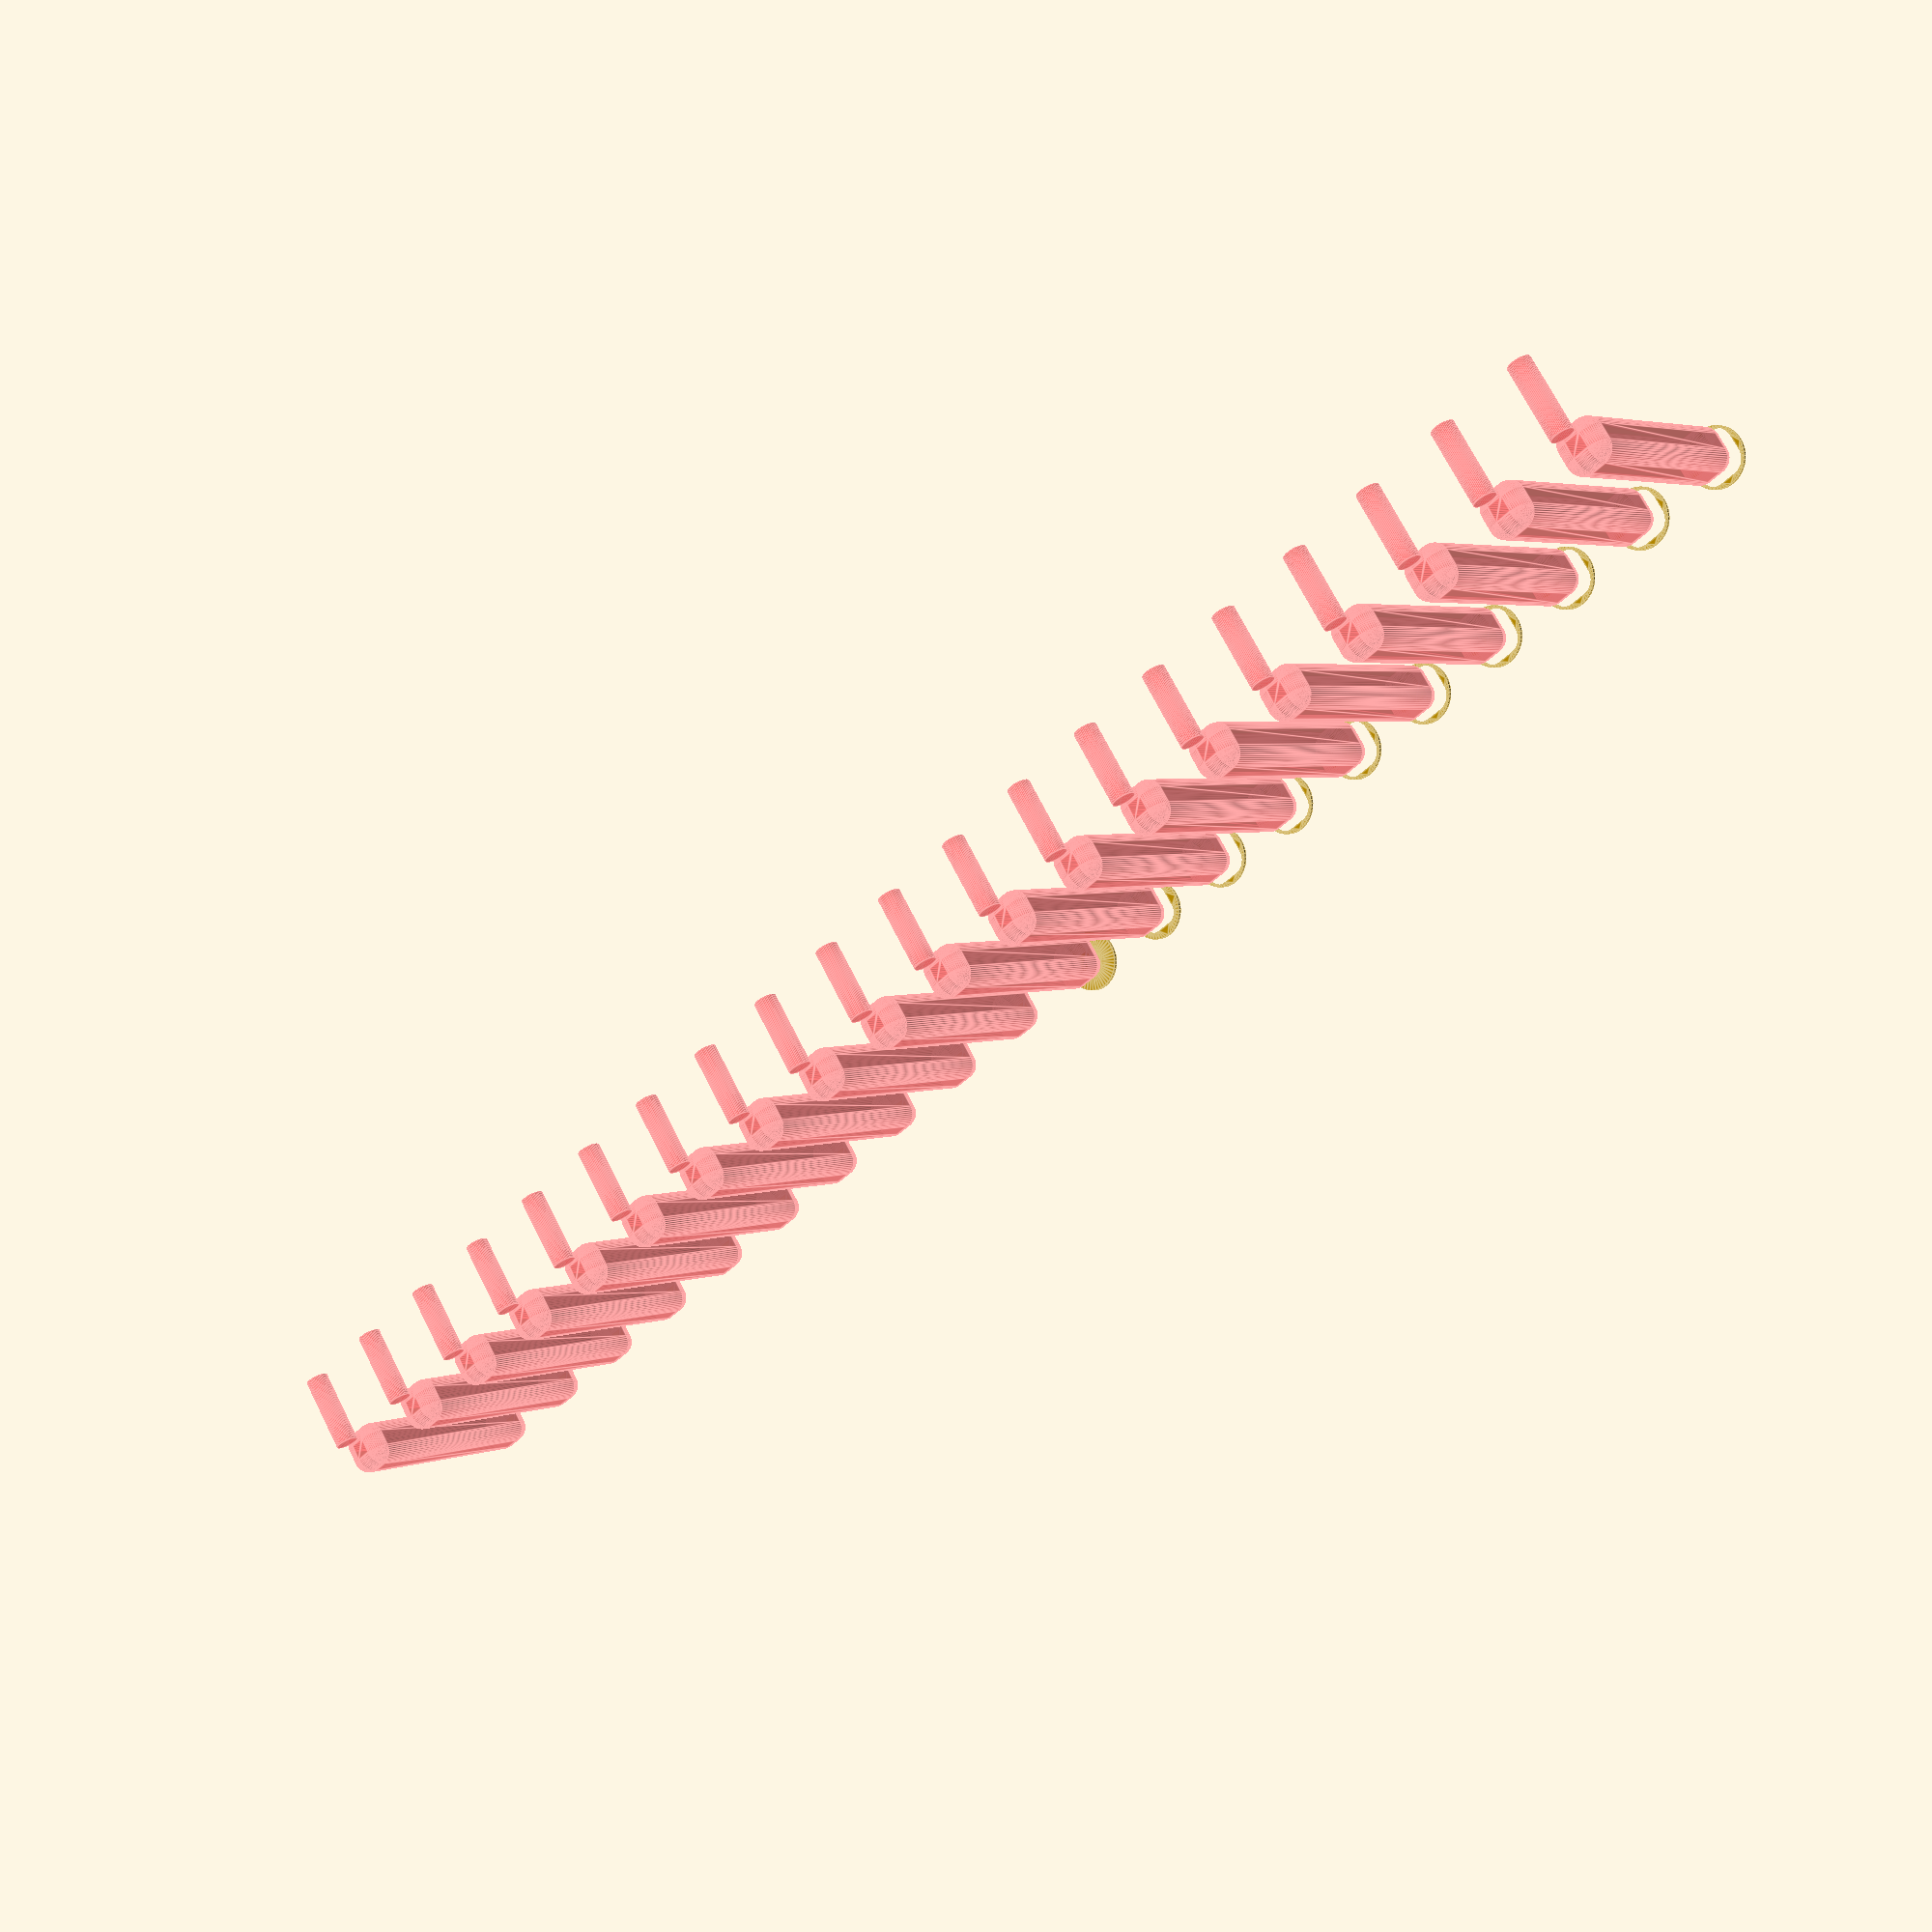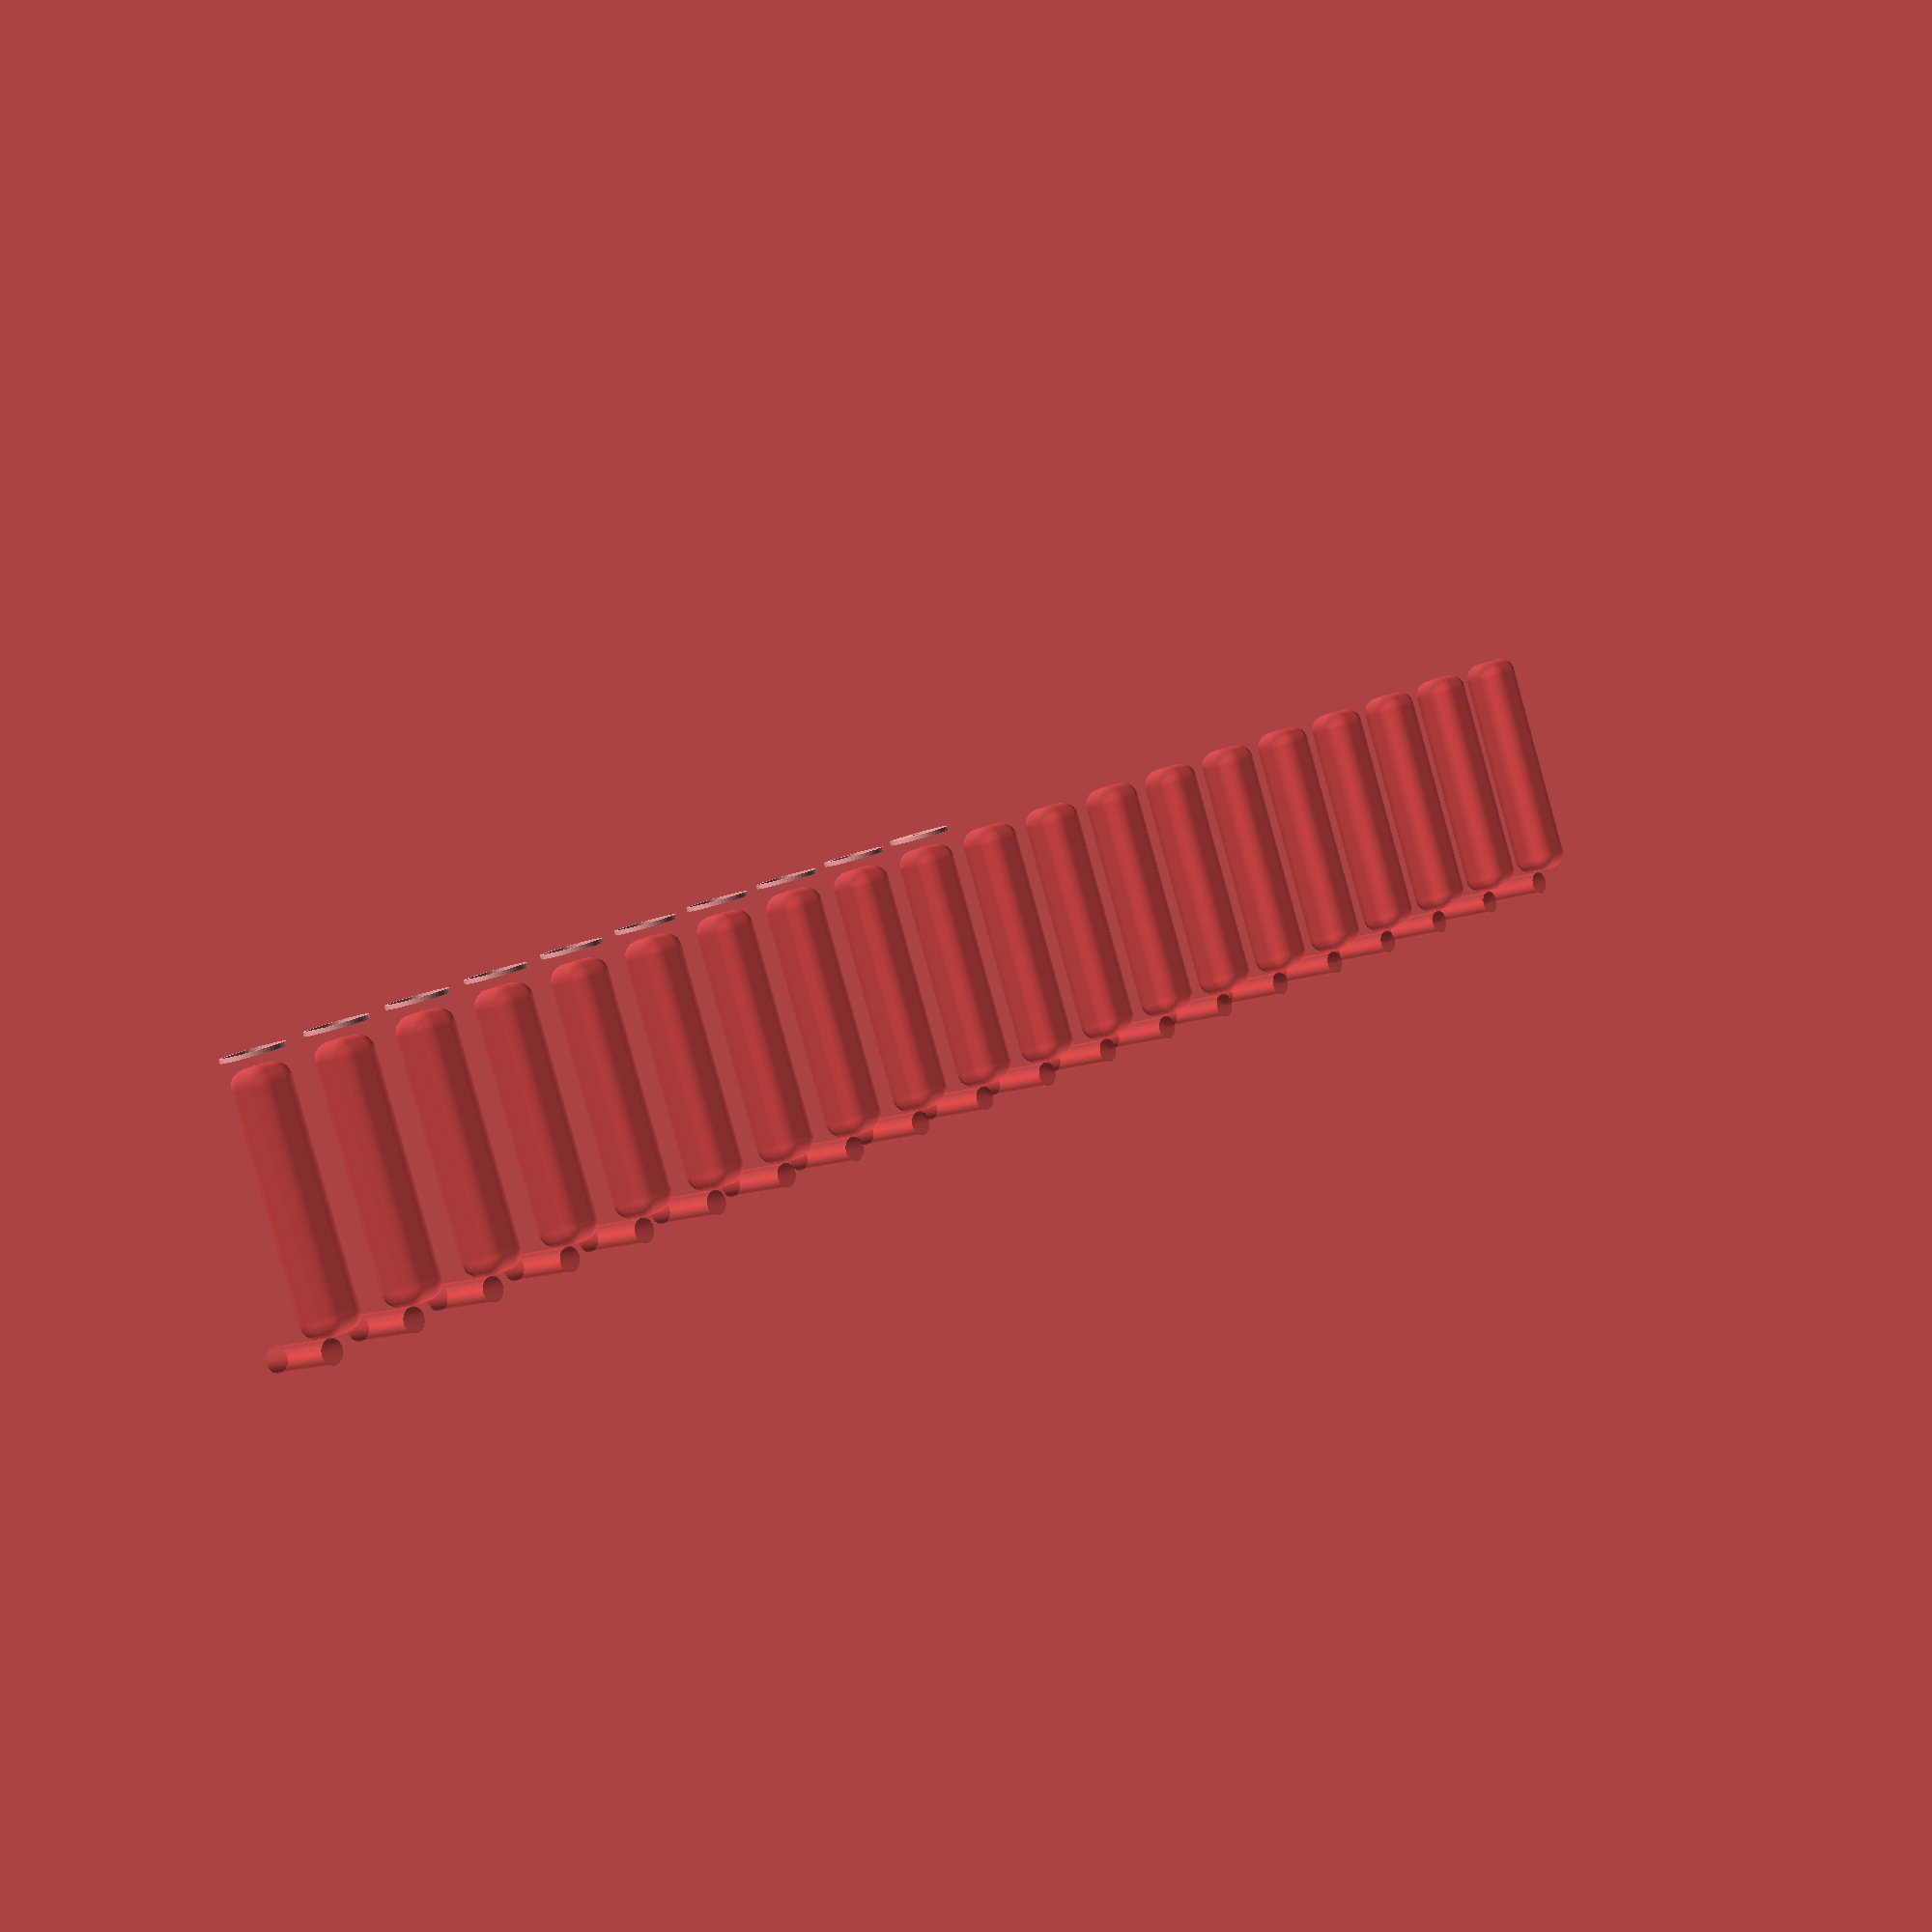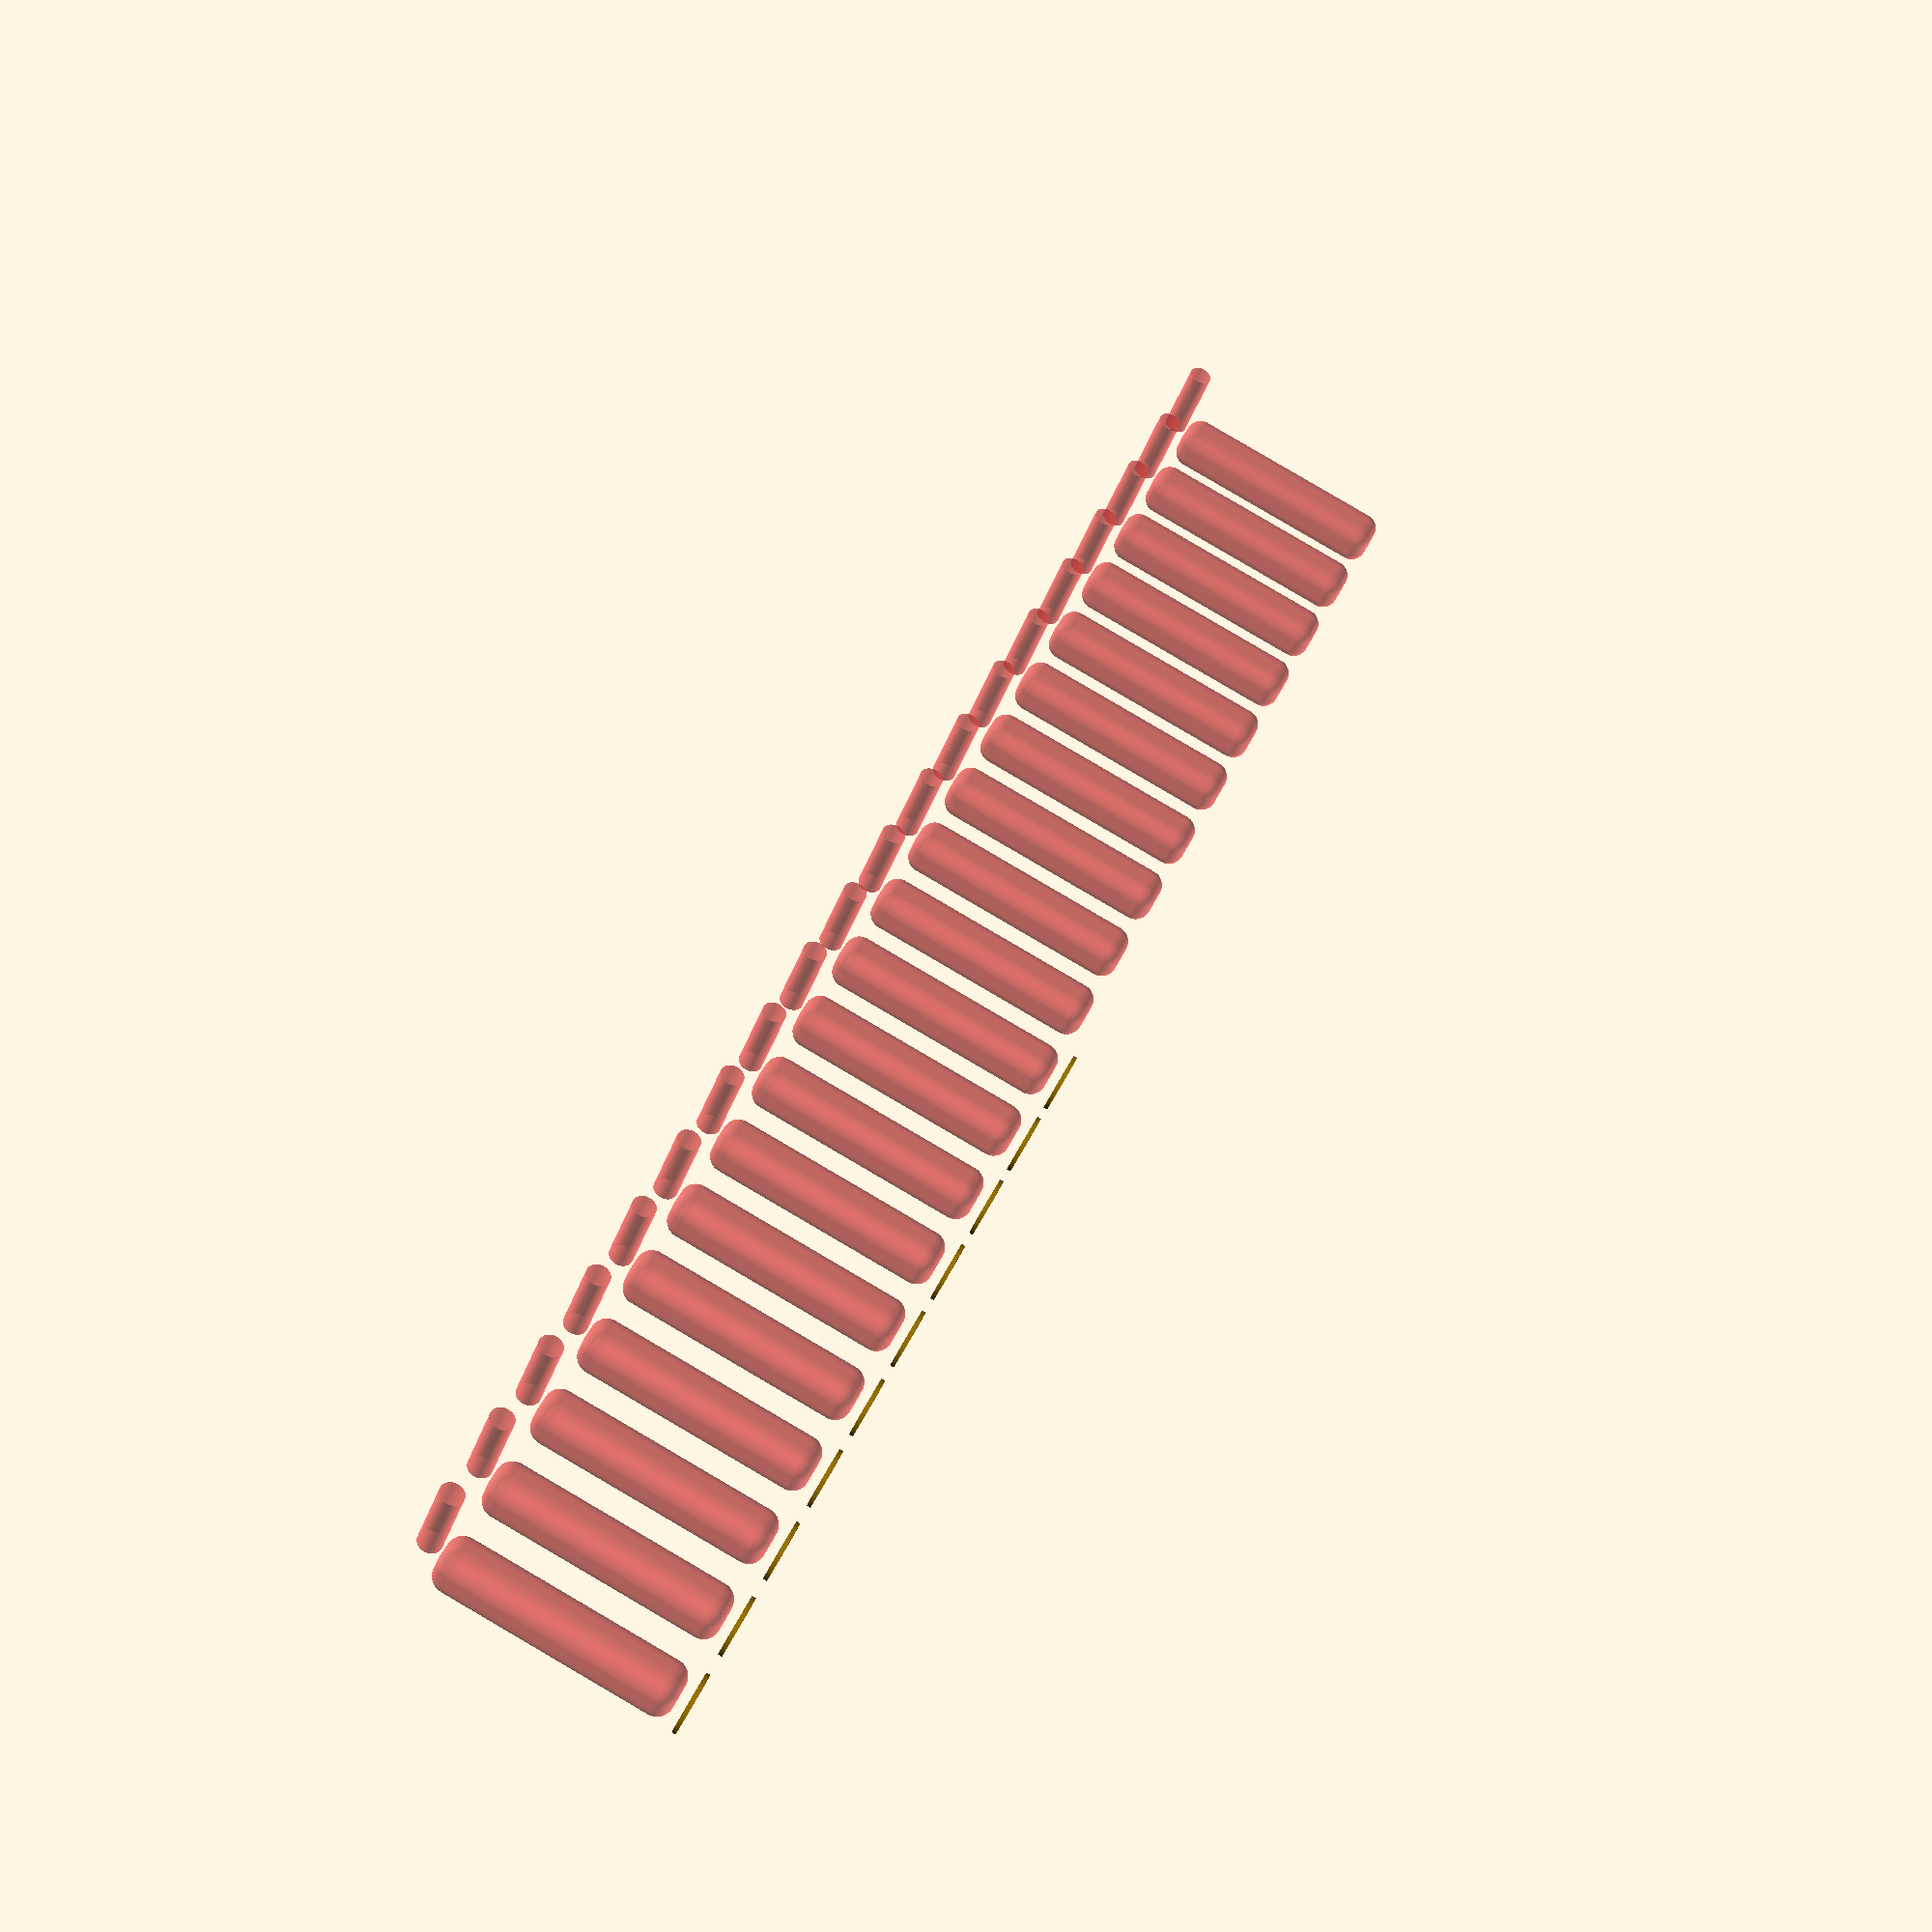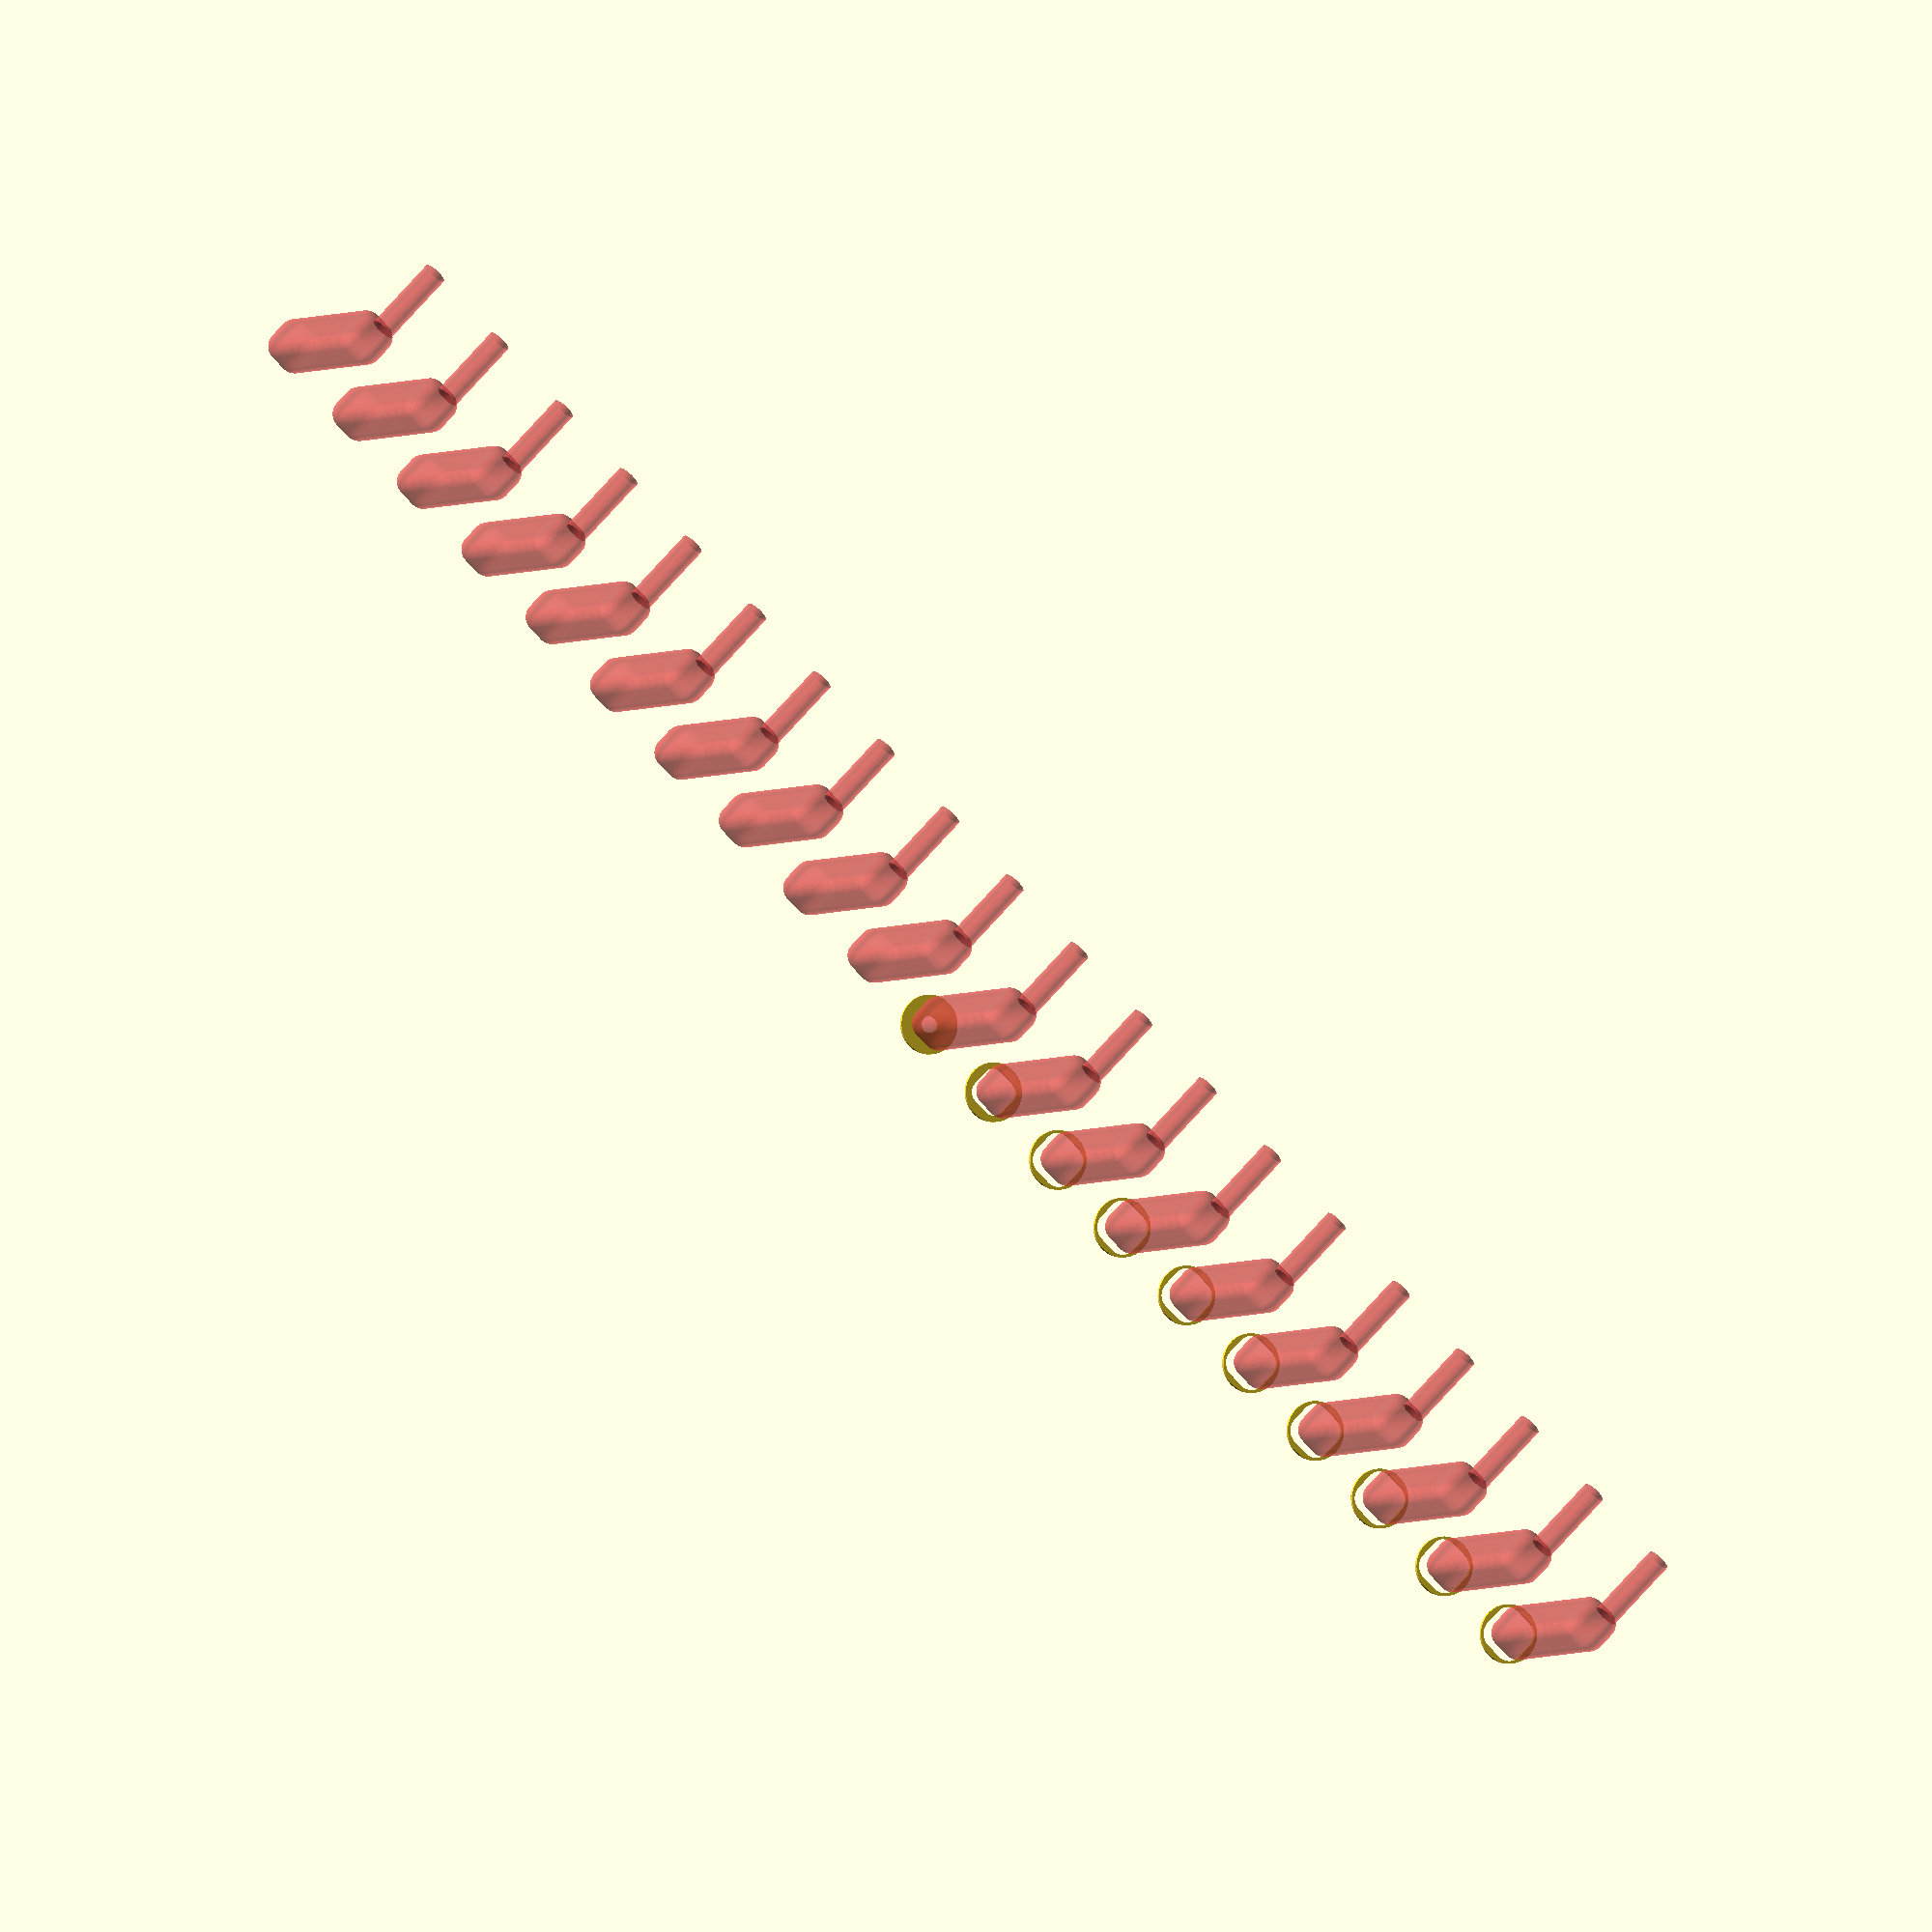
<openscad>
$fn = 50;


union() {
	translate(v = [0, 0, 0]) {
		projection() {
			intersection() {
				translate(v = [-500, -500, -28.5000000000]) {
					cube(size = [1000, 1000, 0.1000000000]);
				}
				difference() {
					union() {
						cylinder(h = 60, r = 7.5000000000);
						translate(v = [-4.5000000000, 0, 60]) {
							rotate(a = [0, 90, 0]) {
								hull() {
									translate(v = [-10.0000000000, 2.5000000000, 0]) {
										rotate(a = [0, 90, 0]) {
											rotate(a = [0, 90, 0]) {
												cylinder(h = 3, r = 5);
											}
										}
									}
									translate(v = [10.0000000000, 2.5000000000, 0]) {
										rotate(a = [0, 90, 0]) {
											rotate(a = [0, 90, 0]) {
												cylinder(h = 3, r = 5);
											}
										}
									}
									translate(v = [-10.0000000000, -2.5000000000, 0]) {
										rotate(a = [0, 90, 0]) {
											rotate(a = [0, 90, 0]) {
												cylinder(h = 3, r = 5);
											}
										}
									}
									translate(v = [10.0000000000, -2.5000000000, 0]) {
										rotate(a = [0, 90, 0]) {
											rotate(a = [0, 90, 0]) {
												cylinder(h = 3, r = 5);
											}
										}
									}
								}
							}
						}
					}
					union() {
						translate(v = [0.0000000000, 0.0000000000, 2]) {
							rotate(a = [0, 0, 0]) {
								difference() {
									union() {
										translate(v = [0, 0, -1.7000000000]) {
											cylinder(h = 1.7000000000, r1 = 1.5000000000, r2 = 2.4000000000);
										}
										cylinder(h = 50, r = 2.4000000000);
										translate(v = [0, 0, -6.0000000000]) {
											cylinder(h = 6, r = 1.5000000000);
										}
										translate(v = [0, 0, -6.0000000000]) {
											cylinder(h = 6, r = 1.8000000000);
										}
										translate(v = [0, 0, -6.0000000000]) {
											cylinder(h = 6, r = 1.5000000000);
										}
									}
									union();
								}
							}
						}
						translate(v = [0.0000000000, 0.0000000000, 2]) {
							rotate(a = [0, 0, 0]) {
								difference() {
									union() {
										translate(v = [0, 0, -1.7000000000]) {
											cylinder(h = 1.7000000000, r1 = 1.5000000000, r2 = 2.4000000000);
										}
										cylinder(h = 50, r = 2.4000000000);
										translate(v = [0, 0, -6.0000000000]) {
											cylinder(h = 6, r = 1.5000000000);
										}
										translate(v = [0, 0, -6.0000000000]) {
											cylinder(h = 6, r = 1.8000000000);
										}
										translate(v = [0, 0, -6.0000000000]) {
											cylinder(h = 6, r = 1.5000000000);
										}
									}
									union();
								}
							}
						}
						translate(v = [0.0000000000, 0.0000000000, 2]) {
							rotate(a = [0, 0, 0]) {
								difference() {
									union() {
										translate(v = [0, 0, -1.7000000000]) {
											cylinder(h = 1.7000000000, r1 = 1.5000000000, r2 = 2.4000000000);
										}
										cylinder(h = 50, r = 2.4000000000);
										translate(v = [0, 0, -6.0000000000]) {
											cylinder(h = 6, r = 1.5000000000);
										}
										translate(v = [0, 0, -6.0000000000]) {
											cylinder(h = 6, r = 1.8000000000);
										}
										translate(v = [0, 0, -6.0000000000]) {
											cylinder(h = 6, r = 1.5000000000);
										}
									}
									union();
								}
							}
						}
						translate(v = [0.0000000000, 0.0000000000, 2]) {
							rotate(a = [0, 0, 0]) {
								difference() {
									union() {
										translate(v = [0, 0, -1.7000000000]) {
											cylinder(h = 1.7000000000, r1 = 1.5000000000, r2 = 2.4000000000);
										}
										cylinder(h = 50, r = 2.4000000000);
										translate(v = [0, 0, -6.0000000000]) {
											cylinder(h = 6, r = 1.5000000000);
										}
										translate(v = [0, 0, -6.0000000000]) {
											cylinder(h = 6, r = 1.8000000000);
										}
										translate(v = [0, 0, -6.0000000000]) {
											cylinder(h = 6, r = 1.5000000000);
										}
									}
									union();
								}
							}
						}
						translate(v = [0, 0, 3]) {
							#hull() {
								union() {
									translate(v = [-2.0000000000, 2.0000000000, 4]) {
										cylinder(h = 53, r = 4);
									}
									translate(v = [-2.0000000000, 2.0000000000, 4]) {
										sphere(r = 4);
									}
									translate(v = [-2.0000000000, 2.0000000000, 57]) {
										sphere(r = 4);
									}
								}
								union() {
									translate(v = [2.0000000000, 2.0000000000, 4]) {
										cylinder(h = 53, r = 4);
									}
									translate(v = [2.0000000000, 2.0000000000, 4]) {
										sphere(r = 4);
									}
									translate(v = [2.0000000000, 2.0000000000, 57]) {
										sphere(r = 4);
									}
								}
								union() {
									translate(v = [-2.0000000000, -2.0000000000, 4]) {
										cylinder(h = 53, r = 4);
									}
									translate(v = [-2.0000000000, -2.0000000000, 4]) {
										sphere(r = 4);
									}
									translate(v = [-2.0000000000, -2.0000000000, 57]) {
										sphere(r = 4);
									}
								}
								union() {
									translate(v = [2.0000000000, -2.0000000000, 4]) {
										cylinder(h = 53, r = 4);
									}
									translate(v = [2.0000000000, -2.0000000000, 4]) {
										sphere(r = 4);
									}
									translate(v = [2.0000000000, -2.0000000000, 57]) {
										sphere(r = 4);
									}
								}
							}
						}
						#translate(v = [-22.5000000000, 0.0000000000, 67.5000000000]) {
							rotate(a = [0, 90, 0]) {
								cylinder(h = 20, r = 3.0000000000);
							}
						}
					}
				}
			}
		}
	}
	translate(v = [0, 24, 0]) {
		projection() {
			intersection() {
				translate(v = [-500, -500, -25.5000000000]) {
					cube(size = [1000, 1000, 0.1000000000]);
				}
				difference() {
					union() {
						cylinder(h = 60, r = 7.5000000000);
						translate(v = [-4.5000000000, 0, 60]) {
							rotate(a = [0, 90, 0]) {
								hull() {
									translate(v = [-10.0000000000, 2.5000000000, 0]) {
										rotate(a = [0, 90, 0]) {
											rotate(a = [0, 90, 0]) {
												cylinder(h = 3, r = 5);
											}
										}
									}
									translate(v = [10.0000000000, 2.5000000000, 0]) {
										rotate(a = [0, 90, 0]) {
											rotate(a = [0, 90, 0]) {
												cylinder(h = 3, r = 5);
											}
										}
									}
									translate(v = [-10.0000000000, -2.5000000000, 0]) {
										rotate(a = [0, 90, 0]) {
											rotate(a = [0, 90, 0]) {
												cylinder(h = 3, r = 5);
											}
										}
									}
									translate(v = [10.0000000000, -2.5000000000, 0]) {
										rotate(a = [0, 90, 0]) {
											rotate(a = [0, 90, 0]) {
												cylinder(h = 3, r = 5);
											}
										}
									}
								}
							}
						}
					}
					union() {
						translate(v = [0.0000000000, 0.0000000000, 2]) {
							rotate(a = [0, 0, 0]) {
								difference() {
									union() {
										translate(v = [0, 0, -1.7000000000]) {
											cylinder(h = 1.7000000000, r1 = 1.5000000000, r2 = 2.4000000000);
										}
										cylinder(h = 50, r = 2.4000000000);
										translate(v = [0, 0, -6.0000000000]) {
											cylinder(h = 6, r = 1.5000000000);
										}
										translate(v = [0, 0, -6.0000000000]) {
											cylinder(h = 6, r = 1.8000000000);
										}
										translate(v = [0, 0, -6.0000000000]) {
											cylinder(h = 6, r = 1.5000000000);
										}
									}
									union();
								}
							}
						}
						translate(v = [0.0000000000, 0.0000000000, 2]) {
							rotate(a = [0, 0, 0]) {
								difference() {
									union() {
										translate(v = [0, 0, -1.7000000000]) {
											cylinder(h = 1.7000000000, r1 = 1.5000000000, r2 = 2.4000000000);
										}
										cylinder(h = 50, r = 2.4000000000);
										translate(v = [0, 0, -6.0000000000]) {
											cylinder(h = 6, r = 1.5000000000);
										}
										translate(v = [0, 0, -6.0000000000]) {
											cylinder(h = 6, r = 1.8000000000);
										}
										translate(v = [0, 0, -6.0000000000]) {
											cylinder(h = 6, r = 1.5000000000);
										}
									}
									union();
								}
							}
						}
						translate(v = [0.0000000000, 0.0000000000, 2]) {
							rotate(a = [0, 0, 0]) {
								difference() {
									union() {
										translate(v = [0, 0, -1.7000000000]) {
											cylinder(h = 1.7000000000, r1 = 1.5000000000, r2 = 2.4000000000);
										}
										cylinder(h = 50, r = 2.4000000000);
										translate(v = [0, 0, -6.0000000000]) {
											cylinder(h = 6, r = 1.5000000000);
										}
										translate(v = [0, 0, -6.0000000000]) {
											cylinder(h = 6, r = 1.8000000000);
										}
										translate(v = [0, 0, -6.0000000000]) {
											cylinder(h = 6, r = 1.5000000000);
										}
									}
									union();
								}
							}
						}
						translate(v = [0.0000000000, 0.0000000000, 2]) {
							rotate(a = [0, 0, 0]) {
								difference() {
									union() {
										translate(v = [0, 0, -1.7000000000]) {
											cylinder(h = 1.7000000000, r1 = 1.5000000000, r2 = 2.4000000000);
										}
										cylinder(h = 50, r = 2.4000000000);
										translate(v = [0, 0, -6.0000000000]) {
											cylinder(h = 6, r = 1.5000000000);
										}
										translate(v = [0, 0, -6.0000000000]) {
											cylinder(h = 6, r = 1.8000000000);
										}
										translate(v = [0, 0, -6.0000000000]) {
											cylinder(h = 6, r = 1.5000000000);
										}
									}
									union();
								}
							}
						}
						translate(v = [0, 0, 3]) {
							#hull() {
								union() {
									translate(v = [-2.0000000000, 2.0000000000, 4]) {
										cylinder(h = 53, r = 4);
									}
									translate(v = [-2.0000000000, 2.0000000000, 4]) {
										sphere(r = 4);
									}
									translate(v = [-2.0000000000, 2.0000000000, 57]) {
										sphere(r = 4);
									}
								}
								union() {
									translate(v = [2.0000000000, 2.0000000000, 4]) {
										cylinder(h = 53, r = 4);
									}
									translate(v = [2.0000000000, 2.0000000000, 4]) {
										sphere(r = 4);
									}
									translate(v = [2.0000000000, 2.0000000000, 57]) {
										sphere(r = 4);
									}
								}
								union() {
									translate(v = [-2.0000000000, -2.0000000000, 4]) {
										cylinder(h = 53, r = 4);
									}
									translate(v = [-2.0000000000, -2.0000000000, 4]) {
										sphere(r = 4);
									}
									translate(v = [-2.0000000000, -2.0000000000, 57]) {
										sphere(r = 4);
									}
								}
								union() {
									translate(v = [2.0000000000, -2.0000000000, 4]) {
										cylinder(h = 53, r = 4);
									}
									translate(v = [2.0000000000, -2.0000000000, 4]) {
										sphere(r = 4);
									}
									translate(v = [2.0000000000, -2.0000000000, 57]) {
										sphere(r = 4);
									}
								}
							}
						}
						#translate(v = [-22.5000000000, 0.0000000000, 67.5000000000]) {
							rotate(a = [0, 90, 0]) {
								cylinder(h = 20, r = 3.0000000000);
							}
						}
					}
				}
			}
		}
	}
	translate(v = [0, 48, 0]) {
		projection() {
			intersection() {
				translate(v = [-500, -500, -22.5000000000]) {
					cube(size = [1000, 1000, 0.1000000000]);
				}
				difference() {
					union() {
						cylinder(h = 60, r = 7.5000000000);
						translate(v = [-4.5000000000, 0, 60]) {
							rotate(a = [0, 90, 0]) {
								hull() {
									translate(v = [-10.0000000000, 2.5000000000, 0]) {
										rotate(a = [0, 90, 0]) {
											rotate(a = [0, 90, 0]) {
												cylinder(h = 3, r = 5);
											}
										}
									}
									translate(v = [10.0000000000, 2.5000000000, 0]) {
										rotate(a = [0, 90, 0]) {
											rotate(a = [0, 90, 0]) {
												cylinder(h = 3, r = 5);
											}
										}
									}
									translate(v = [-10.0000000000, -2.5000000000, 0]) {
										rotate(a = [0, 90, 0]) {
											rotate(a = [0, 90, 0]) {
												cylinder(h = 3, r = 5);
											}
										}
									}
									translate(v = [10.0000000000, -2.5000000000, 0]) {
										rotate(a = [0, 90, 0]) {
											rotate(a = [0, 90, 0]) {
												cylinder(h = 3, r = 5);
											}
										}
									}
								}
							}
						}
					}
					union() {
						translate(v = [0.0000000000, 0.0000000000, 2]) {
							rotate(a = [0, 0, 0]) {
								difference() {
									union() {
										translate(v = [0, 0, -1.7000000000]) {
											cylinder(h = 1.7000000000, r1 = 1.5000000000, r2 = 2.4000000000);
										}
										cylinder(h = 50, r = 2.4000000000);
										translate(v = [0, 0, -6.0000000000]) {
											cylinder(h = 6, r = 1.5000000000);
										}
										translate(v = [0, 0, -6.0000000000]) {
											cylinder(h = 6, r = 1.8000000000);
										}
										translate(v = [0, 0, -6.0000000000]) {
											cylinder(h = 6, r = 1.5000000000);
										}
									}
									union();
								}
							}
						}
						translate(v = [0.0000000000, 0.0000000000, 2]) {
							rotate(a = [0, 0, 0]) {
								difference() {
									union() {
										translate(v = [0, 0, -1.7000000000]) {
											cylinder(h = 1.7000000000, r1 = 1.5000000000, r2 = 2.4000000000);
										}
										cylinder(h = 50, r = 2.4000000000);
										translate(v = [0, 0, -6.0000000000]) {
											cylinder(h = 6, r = 1.5000000000);
										}
										translate(v = [0, 0, -6.0000000000]) {
											cylinder(h = 6, r = 1.8000000000);
										}
										translate(v = [0, 0, -6.0000000000]) {
											cylinder(h = 6, r = 1.5000000000);
										}
									}
									union();
								}
							}
						}
						translate(v = [0.0000000000, 0.0000000000, 2]) {
							rotate(a = [0, 0, 0]) {
								difference() {
									union() {
										translate(v = [0, 0, -1.7000000000]) {
											cylinder(h = 1.7000000000, r1 = 1.5000000000, r2 = 2.4000000000);
										}
										cylinder(h = 50, r = 2.4000000000);
										translate(v = [0, 0, -6.0000000000]) {
											cylinder(h = 6, r = 1.5000000000);
										}
										translate(v = [0, 0, -6.0000000000]) {
											cylinder(h = 6, r = 1.8000000000);
										}
										translate(v = [0, 0, -6.0000000000]) {
											cylinder(h = 6, r = 1.5000000000);
										}
									}
									union();
								}
							}
						}
						translate(v = [0.0000000000, 0.0000000000, 2]) {
							rotate(a = [0, 0, 0]) {
								difference() {
									union() {
										translate(v = [0, 0, -1.7000000000]) {
											cylinder(h = 1.7000000000, r1 = 1.5000000000, r2 = 2.4000000000);
										}
										cylinder(h = 50, r = 2.4000000000);
										translate(v = [0, 0, -6.0000000000]) {
											cylinder(h = 6, r = 1.5000000000);
										}
										translate(v = [0, 0, -6.0000000000]) {
											cylinder(h = 6, r = 1.8000000000);
										}
										translate(v = [0, 0, -6.0000000000]) {
											cylinder(h = 6, r = 1.5000000000);
										}
									}
									union();
								}
							}
						}
						translate(v = [0, 0, 3]) {
							#hull() {
								union() {
									translate(v = [-2.0000000000, 2.0000000000, 4]) {
										cylinder(h = 53, r = 4);
									}
									translate(v = [-2.0000000000, 2.0000000000, 4]) {
										sphere(r = 4);
									}
									translate(v = [-2.0000000000, 2.0000000000, 57]) {
										sphere(r = 4);
									}
								}
								union() {
									translate(v = [2.0000000000, 2.0000000000, 4]) {
										cylinder(h = 53, r = 4);
									}
									translate(v = [2.0000000000, 2.0000000000, 4]) {
										sphere(r = 4);
									}
									translate(v = [2.0000000000, 2.0000000000, 57]) {
										sphere(r = 4);
									}
								}
								union() {
									translate(v = [-2.0000000000, -2.0000000000, 4]) {
										cylinder(h = 53, r = 4);
									}
									translate(v = [-2.0000000000, -2.0000000000, 4]) {
										sphere(r = 4);
									}
									translate(v = [-2.0000000000, -2.0000000000, 57]) {
										sphere(r = 4);
									}
								}
								union() {
									translate(v = [2.0000000000, -2.0000000000, 4]) {
										cylinder(h = 53, r = 4);
									}
									translate(v = [2.0000000000, -2.0000000000, 4]) {
										sphere(r = 4);
									}
									translate(v = [2.0000000000, -2.0000000000, 57]) {
										sphere(r = 4);
									}
								}
							}
						}
						#translate(v = [-22.5000000000, 0.0000000000, 67.5000000000]) {
							rotate(a = [0, 90, 0]) {
								cylinder(h = 20, r = 3.0000000000);
							}
						}
					}
				}
			}
		}
	}
	translate(v = [0, 72, 0]) {
		projection() {
			intersection() {
				translate(v = [-500, -500, -19.5000000000]) {
					cube(size = [1000, 1000, 0.1000000000]);
				}
				difference() {
					union() {
						cylinder(h = 60, r = 7.5000000000);
						translate(v = [-4.5000000000, 0, 60]) {
							rotate(a = [0, 90, 0]) {
								hull() {
									translate(v = [-10.0000000000, 2.5000000000, 0]) {
										rotate(a = [0, 90, 0]) {
											rotate(a = [0, 90, 0]) {
												cylinder(h = 3, r = 5);
											}
										}
									}
									translate(v = [10.0000000000, 2.5000000000, 0]) {
										rotate(a = [0, 90, 0]) {
											rotate(a = [0, 90, 0]) {
												cylinder(h = 3, r = 5);
											}
										}
									}
									translate(v = [-10.0000000000, -2.5000000000, 0]) {
										rotate(a = [0, 90, 0]) {
											rotate(a = [0, 90, 0]) {
												cylinder(h = 3, r = 5);
											}
										}
									}
									translate(v = [10.0000000000, -2.5000000000, 0]) {
										rotate(a = [0, 90, 0]) {
											rotate(a = [0, 90, 0]) {
												cylinder(h = 3, r = 5);
											}
										}
									}
								}
							}
						}
					}
					union() {
						translate(v = [0.0000000000, 0.0000000000, 2]) {
							rotate(a = [0, 0, 0]) {
								difference() {
									union() {
										translate(v = [0, 0, -1.7000000000]) {
											cylinder(h = 1.7000000000, r1 = 1.5000000000, r2 = 2.4000000000);
										}
										cylinder(h = 50, r = 2.4000000000);
										translate(v = [0, 0, -6.0000000000]) {
											cylinder(h = 6, r = 1.5000000000);
										}
										translate(v = [0, 0, -6.0000000000]) {
											cylinder(h = 6, r = 1.8000000000);
										}
										translate(v = [0, 0, -6.0000000000]) {
											cylinder(h = 6, r = 1.5000000000);
										}
									}
									union();
								}
							}
						}
						translate(v = [0.0000000000, 0.0000000000, 2]) {
							rotate(a = [0, 0, 0]) {
								difference() {
									union() {
										translate(v = [0, 0, -1.7000000000]) {
											cylinder(h = 1.7000000000, r1 = 1.5000000000, r2 = 2.4000000000);
										}
										cylinder(h = 50, r = 2.4000000000);
										translate(v = [0, 0, -6.0000000000]) {
											cylinder(h = 6, r = 1.5000000000);
										}
										translate(v = [0, 0, -6.0000000000]) {
											cylinder(h = 6, r = 1.8000000000);
										}
										translate(v = [0, 0, -6.0000000000]) {
											cylinder(h = 6, r = 1.5000000000);
										}
									}
									union();
								}
							}
						}
						translate(v = [0.0000000000, 0.0000000000, 2]) {
							rotate(a = [0, 0, 0]) {
								difference() {
									union() {
										translate(v = [0, 0, -1.7000000000]) {
											cylinder(h = 1.7000000000, r1 = 1.5000000000, r2 = 2.4000000000);
										}
										cylinder(h = 50, r = 2.4000000000);
										translate(v = [0, 0, -6.0000000000]) {
											cylinder(h = 6, r = 1.5000000000);
										}
										translate(v = [0, 0, -6.0000000000]) {
											cylinder(h = 6, r = 1.8000000000);
										}
										translate(v = [0, 0, -6.0000000000]) {
											cylinder(h = 6, r = 1.5000000000);
										}
									}
									union();
								}
							}
						}
						translate(v = [0.0000000000, 0.0000000000, 2]) {
							rotate(a = [0, 0, 0]) {
								difference() {
									union() {
										translate(v = [0, 0, -1.7000000000]) {
											cylinder(h = 1.7000000000, r1 = 1.5000000000, r2 = 2.4000000000);
										}
										cylinder(h = 50, r = 2.4000000000);
										translate(v = [0, 0, -6.0000000000]) {
											cylinder(h = 6, r = 1.5000000000);
										}
										translate(v = [0, 0, -6.0000000000]) {
											cylinder(h = 6, r = 1.8000000000);
										}
										translate(v = [0, 0, -6.0000000000]) {
											cylinder(h = 6, r = 1.5000000000);
										}
									}
									union();
								}
							}
						}
						translate(v = [0, 0, 3]) {
							#hull() {
								union() {
									translate(v = [-2.0000000000, 2.0000000000, 4]) {
										cylinder(h = 53, r = 4);
									}
									translate(v = [-2.0000000000, 2.0000000000, 4]) {
										sphere(r = 4);
									}
									translate(v = [-2.0000000000, 2.0000000000, 57]) {
										sphere(r = 4);
									}
								}
								union() {
									translate(v = [2.0000000000, 2.0000000000, 4]) {
										cylinder(h = 53, r = 4);
									}
									translate(v = [2.0000000000, 2.0000000000, 4]) {
										sphere(r = 4);
									}
									translate(v = [2.0000000000, 2.0000000000, 57]) {
										sphere(r = 4);
									}
								}
								union() {
									translate(v = [-2.0000000000, -2.0000000000, 4]) {
										cylinder(h = 53, r = 4);
									}
									translate(v = [-2.0000000000, -2.0000000000, 4]) {
										sphere(r = 4);
									}
									translate(v = [-2.0000000000, -2.0000000000, 57]) {
										sphere(r = 4);
									}
								}
								union() {
									translate(v = [2.0000000000, -2.0000000000, 4]) {
										cylinder(h = 53, r = 4);
									}
									translate(v = [2.0000000000, -2.0000000000, 4]) {
										sphere(r = 4);
									}
									translate(v = [2.0000000000, -2.0000000000, 57]) {
										sphere(r = 4);
									}
								}
							}
						}
						#translate(v = [-22.5000000000, 0.0000000000, 67.5000000000]) {
							rotate(a = [0, 90, 0]) {
								cylinder(h = 20, r = 3.0000000000);
							}
						}
					}
				}
			}
		}
	}
	translate(v = [0, 96, 0]) {
		projection() {
			intersection() {
				translate(v = [-500, -500, -16.5000000000]) {
					cube(size = [1000, 1000, 0.1000000000]);
				}
				difference() {
					union() {
						cylinder(h = 60, r = 7.5000000000);
						translate(v = [-4.5000000000, 0, 60]) {
							rotate(a = [0, 90, 0]) {
								hull() {
									translate(v = [-10.0000000000, 2.5000000000, 0]) {
										rotate(a = [0, 90, 0]) {
											rotate(a = [0, 90, 0]) {
												cylinder(h = 3, r = 5);
											}
										}
									}
									translate(v = [10.0000000000, 2.5000000000, 0]) {
										rotate(a = [0, 90, 0]) {
											rotate(a = [0, 90, 0]) {
												cylinder(h = 3, r = 5);
											}
										}
									}
									translate(v = [-10.0000000000, -2.5000000000, 0]) {
										rotate(a = [0, 90, 0]) {
											rotate(a = [0, 90, 0]) {
												cylinder(h = 3, r = 5);
											}
										}
									}
									translate(v = [10.0000000000, -2.5000000000, 0]) {
										rotate(a = [0, 90, 0]) {
											rotate(a = [0, 90, 0]) {
												cylinder(h = 3, r = 5);
											}
										}
									}
								}
							}
						}
					}
					union() {
						translate(v = [0.0000000000, 0.0000000000, 2]) {
							rotate(a = [0, 0, 0]) {
								difference() {
									union() {
										translate(v = [0, 0, -1.7000000000]) {
											cylinder(h = 1.7000000000, r1 = 1.5000000000, r2 = 2.4000000000);
										}
										cylinder(h = 50, r = 2.4000000000);
										translate(v = [0, 0, -6.0000000000]) {
											cylinder(h = 6, r = 1.5000000000);
										}
										translate(v = [0, 0, -6.0000000000]) {
											cylinder(h = 6, r = 1.8000000000);
										}
										translate(v = [0, 0, -6.0000000000]) {
											cylinder(h = 6, r = 1.5000000000);
										}
									}
									union();
								}
							}
						}
						translate(v = [0.0000000000, 0.0000000000, 2]) {
							rotate(a = [0, 0, 0]) {
								difference() {
									union() {
										translate(v = [0, 0, -1.7000000000]) {
											cylinder(h = 1.7000000000, r1 = 1.5000000000, r2 = 2.4000000000);
										}
										cylinder(h = 50, r = 2.4000000000);
										translate(v = [0, 0, -6.0000000000]) {
											cylinder(h = 6, r = 1.5000000000);
										}
										translate(v = [0, 0, -6.0000000000]) {
											cylinder(h = 6, r = 1.8000000000);
										}
										translate(v = [0, 0, -6.0000000000]) {
											cylinder(h = 6, r = 1.5000000000);
										}
									}
									union();
								}
							}
						}
						translate(v = [0.0000000000, 0.0000000000, 2]) {
							rotate(a = [0, 0, 0]) {
								difference() {
									union() {
										translate(v = [0, 0, -1.7000000000]) {
											cylinder(h = 1.7000000000, r1 = 1.5000000000, r2 = 2.4000000000);
										}
										cylinder(h = 50, r = 2.4000000000);
										translate(v = [0, 0, -6.0000000000]) {
											cylinder(h = 6, r = 1.5000000000);
										}
										translate(v = [0, 0, -6.0000000000]) {
											cylinder(h = 6, r = 1.8000000000);
										}
										translate(v = [0, 0, -6.0000000000]) {
											cylinder(h = 6, r = 1.5000000000);
										}
									}
									union();
								}
							}
						}
						translate(v = [0.0000000000, 0.0000000000, 2]) {
							rotate(a = [0, 0, 0]) {
								difference() {
									union() {
										translate(v = [0, 0, -1.7000000000]) {
											cylinder(h = 1.7000000000, r1 = 1.5000000000, r2 = 2.4000000000);
										}
										cylinder(h = 50, r = 2.4000000000);
										translate(v = [0, 0, -6.0000000000]) {
											cylinder(h = 6, r = 1.5000000000);
										}
										translate(v = [0, 0, -6.0000000000]) {
											cylinder(h = 6, r = 1.8000000000);
										}
										translate(v = [0, 0, -6.0000000000]) {
											cylinder(h = 6, r = 1.5000000000);
										}
									}
									union();
								}
							}
						}
						translate(v = [0, 0, 3]) {
							#hull() {
								union() {
									translate(v = [-2.0000000000, 2.0000000000, 4]) {
										cylinder(h = 53, r = 4);
									}
									translate(v = [-2.0000000000, 2.0000000000, 4]) {
										sphere(r = 4);
									}
									translate(v = [-2.0000000000, 2.0000000000, 57]) {
										sphere(r = 4);
									}
								}
								union() {
									translate(v = [2.0000000000, 2.0000000000, 4]) {
										cylinder(h = 53, r = 4);
									}
									translate(v = [2.0000000000, 2.0000000000, 4]) {
										sphere(r = 4);
									}
									translate(v = [2.0000000000, 2.0000000000, 57]) {
										sphere(r = 4);
									}
								}
								union() {
									translate(v = [-2.0000000000, -2.0000000000, 4]) {
										cylinder(h = 53, r = 4);
									}
									translate(v = [-2.0000000000, -2.0000000000, 4]) {
										sphere(r = 4);
									}
									translate(v = [-2.0000000000, -2.0000000000, 57]) {
										sphere(r = 4);
									}
								}
								union() {
									translate(v = [2.0000000000, -2.0000000000, 4]) {
										cylinder(h = 53, r = 4);
									}
									translate(v = [2.0000000000, -2.0000000000, 4]) {
										sphere(r = 4);
									}
									translate(v = [2.0000000000, -2.0000000000, 57]) {
										sphere(r = 4);
									}
								}
							}
						}
						#translate(v = [-22.5000000000, 0.0000000000, 67.5000000000]) {
							rotate(a = [0, 90, 0]) {
								cylinder(h = 20, r = 3.0000000000);
							}
						}
					}
				}
			}
		}
	}
	translate(v = [0, 120, 0]) {
		projection() {
			intersection() {
				translate(v = [-500, -500, -13.5000000000]) {
					cube(size = [1000, 1000, 0.1000000000]);
				}
				difference() {
					union() {
						cylinder(h = 60, r = 7.5000000000);
						translate(v = [-4.5000000000, 0, 60]) {
							rotate(a = [0, 90, 0]) {
								hull() {
									translate(v = [-10.0000000000, 2.5000000000, 0]) {
										rotate(a = [0, 90, 0]) {
											rotate(a = [0, 90, 0]) {
												cylinder(h = 3, r = 5);
											}
										}
									}
									translate(v = [10.0000000000, 2.5000000000, 0]) {
										rotate(a = [0, 90, 0]) {
											rotate(a = [0, 90, 0]) {
												cylinder(h = 3, r = 5);
											}
										}
									}
									translate(v = [-10.0000000000, -2.5000000000, 0]) {
										rotate(a = [0, 90, 0]) {
											rotate(a = [0, 90, 0]) {
												cylinder(h = 3, r = 5);
											}
										}
									}
									translate(v = [10.0000000000, -2.5000000000, 0]) {
										rotate(a = [0, 90, 0]) {
											rotate(a = [0, 90, 0]) {
												cylinder(h = 3, r = 5);
											}
										}
									}
								}
							}
						}
					}
					union() {
						translate(v = [0.0000000000, 0.0000000000, 2]) {
							rotate(a = [0, 0, 0]) {
								difference() {
									union() {
										translate(v = [0, 0, -1.7000000000]) {
											cylinder(h = 1.7000000000, r1 = 1.5000000000, r2 = 2.4000000000);
										}
										cylinder(h = 50, r = 2.4000000000);
										translate(v = [0, 0, -6.0000000000]) {
											cylinder(h = 6, r = 1.5000000000);
										}
										translate(v = [0, 0, -6.0000000000]) {
											cylinder(h = 6, r = 1.8000000000);
										}
										translate(v = [0, 0, -6.0000000000]) {
											cylinder(h = 6, r = 1.5000000000);
										}
									}
									union();
								}
							}
						}
						translate(v = [0.0000000000, 0.0000000000, 2]) {
							rotate(a = [0, 0, 0]) {
								difference() {
									union() {
										translate(v = [0, 0, -1.7000000000]) {
											cylinder(h = 1.7000000000, r1 = 1.5000000000, r2 = 2.4000000000);
										}
										cylinder(h = 50, r = 2.4000000000);
										translate(v = [0, 0, -6.0000000000]) {
											cylinder(h = 6, r = 1.5000000000);
										}
										translate(v = [0, 0, -6.0000000000]) {
											cylinder(h = 6, r = 1.8000000000);
										}
										translate(v = [0, 0, -6.0000000000]) {
											cylinder(h = 6, r = 1.5000000000);
										}
									}
									union();
								}
							}
						}
						translate(v = [0.0000000000, 0.0000000000, 2]) {
							rotate(a = [0, 0, 0]) {
								difference() {
									union() {
										translate(v = [0, 0, -1.7000000000]) {
											cylinder(h = 1.7000000000, r1 = 1.5000000000, r2 = 2.4000000000);
										}
										cylinder(h = 50, r = 2.4000000000);
										translate(v = [0, 0, -6.0000000000]) {
											cylinder(h = 6, r = 1.5000000000);
										}
										translate(v = [0, 0, -6.0000000000]) {
											cylinder(h = 6, r = 1.8000000000);
										}
										translate(v = [0, 0, -6.0000000000]) {
											cylinder(h = 6, r = 1.5000000000);
										}
									}
									union();
								}
							}
						}
						translate(v = [0.0000000000, 0.0000000000, 2]) {
							rotate(a = [0, 0, 0]) {
								difference() {
									union() {
										translate(v = [0, 0, -1.7000000000]) {
											cylinder(h = 1.7000000000, r1 = 1.5000000000, r2 = 2.4000000000);
										}
										cylinder(h = 50, r = 2.4000000000);
										translate(v = [0, 0, -6.0000000000]) {
											cylinder(h = 6, r = 1.5000000000);
										}
										translate(v = [0, 0, -6.0000000000]) {
											cylinder(h = 6, r = 1.8000000000);
										}
										translate(v = [0, 0, -6.0000000000]) {
											cylinder(h = 6, r = 1.5000000000);
										}
									}
									union();
								}
							}
						}
						translate(v = [0, 0, 3]) {
							#hull() {
								union() {
									translate(v = [-2.0000000000, 2.0000000000, 4]) {
										cylinder(h = 53, r = 4);
									}
									translate(v = [-2.0000000000, 2.0000000000, 4]) {
										sphere(r = 4);
									}
									translate(v = [-2.0000000000, 2.0000000000, 57]) {
										sphere(r = 4);
									}
								}
								union() {
									translate(v = [2.0000000000, 2.0000000000, 4]) {
										cylinder(h = 53, r = 4);
									}
									translate(v = [2.0000000000, 2.0000000000, 4]) {
										sphere(r = 4);
									}
									translate(v = [2.0000000000, 2.0000000000, 57]) {
										sphere(r = 4);
									}
								}
								union() {
									translate(v = [-2.0000000000, -2.0000000000, 4]) {
										cylinder(h = 53, r = 4);
									}
									translate(v = [-2.0000000000, -2.0000000000, 4]) {
										sphere(r = 4);
									}
									translate(v = [-2.0000000000, -2.0000000000, 57]) {
										sphere(r = 4);
									}
								}
								union() {
									translate(v = [2.0000000000, -2.0000000000, 4]) {
										cylinder(h = 53, r = 4);
									}
									translate(v = [2.0000000000, -2.0000000000, 4]) {
										sphere(r = 4);
									}
									translate(v = [2.0000000000, -2.0000000000, 57]) {
										sphere(r = 4);
									}
								}
							}
						}
						#translate(v = [-22.5000000000, 0.0000000000, 67.5000000000]) {
							rotate(a = [0, 90, 0]) {
								cylinder(h = 20, r = 3.0000000000);
							}
						}
					}
				}
			}
		}
	}
	translate(v = [0, 144, 0]) {
		projection() {
			intersection() {
				translate(v = [-500, -500, -10.5000000000]) {
					cube(size = [1000, 1000, 0.1000000000]);
				}
				difference() {
					union() {
						cylinder(h = 60, r = 7.5000000000);
						translate(v = [-4.5000000000, 0, 60]) {
							rotate(a = [0, 90, 0]) {
								hull() {
									translate(v = [-10.0000000000, 2.5000000000, 0]) {
										rotate(a = [0, 90, 0]) {
											rotate(a = [0, 90, 0]) {
												cylinder(h = 3, r = 5);
											}
										}
									}
									translate(v = [10.0000000000, 2.5000000000, 0]) {
										rotate(a = [0, 90, 0]) {
											rotate(a = [0, 90, 0]) {
												cylinder(h = 3, r = 5);
											}
										}
									}
									translate(v = [-10.0000000000, -2.5000000000, 0]) {
										rotate(a = [0, 90, 0]) {
											rotate(a = [0, 90, 0]) {
												cylinder(h = 3, r = 5);
											}
										}
									}
									translate(v = [10.0000000000, -2.5000000000, 0]) {
										rotate(a = [0, 90, 0]) {
											rotate(a = [0, 90, 0]) {
												cylinder(h = 3, r = 5);
											}
										}
									}
								}
							}
						}
					}
					union() {
						translate(v = [0.0000000000, 0.0000000000, 2]) {
							rotate(a = [0, 0, 0]) {
								difference() {
									union() {
										translate(v = [0, 0, -1.7000000000]) {
											cylinder(h = 1.7000000000, r1 = 1.5000000000, r2 = 2.4000000000);
										}
										cylinder(h = 50, r = 2.4000000000);
										translate(v = [0, 0, -6.0000000000]) {
											cylinder(h = 6, r = 1.5000000000);
										}
										translate(v = [0, 0, -6.0000000000]) {
											cylinder(h = 6, r = 1.8000000000);
										}
										translate(v = [0, 0, -6.0000000000]) {
											cylinder(h = 6, r = 1.5000000000);
										}
									}
									union();
								}
							}
						}
						translate(v = [0.0000000000, 0.0000000000, 2]) {
							rotate(a = [0, 0, 0]) {
								difference() {
									union() {
										translate(v = [0, 0, -1.7000000000]) {
											cylinder(h = 1.7000000000, r1 = 1.5000000000, r2 = 2.4000000000);
										}
										cylinder(h = 50, r = 2.4000000000);
										translate(v = [0, 0, -6.0000000000]) {
											cylinder(h = 6, r = 1.5000000000);
										}
										translate(v = [0, 0, -6.0000000000]) {
											cylinder(h = 6, r = 1.8000000000);
										}
										translate(v = [0, 0, -6.0000000000]) {
											cylinder(h = 6, r = 1.5000000000);
										}
									}
									union();
								}
							}
						}
						translate(v = [0.0000000000, 0.0000000000, 2]) {
							rotate(a = [0, 0, 0]) {
								difference() {
									union() {
										translate(v = [0, 0, -1.7000000000]) {
											cylinder(h = 1.7000000000, r1 = 1.5000000000, r2 = 2.4000000000);
										}
										cylinder(h = 50, r = 2.4000000000);
										translate(v = [0, 0, -6.0000000000]) {
											cylinder(h = 6, r = 1.5000000000);
										}
										translate(v = [0, 0, -6.0000000000]) {
											cylinder(h = 6, r = 1.8000000000);
										}
										translate(v = [0, 0, -6.0000000000]) {
											cylinder(h = 6, r = 1.5000000000);
										}
									}
									union();
								}
							}
						}
						translate(v = [0.0000000000, 0.0000000000, 2]) {
							rotate(a = [0, 0, 0]) {
								difference() {
									union() {
										translate(v = [0, 0, -1.7000000000]) {
											cylinder(h = 1.7000000000, r1 = 1.5000000000, r2 = 2.4000000000);
										}
										cylinder(h = 50, r = 2.4000000000);
										translate(v = [0, 0, -6.0000000000]) {
											cylinder(h = 6, r = 1.5000000000);
										}
										translate(v = [0, 0, -6.0000000000]) {
											cylinder(h = 6, r = 1.8000000000);
										}
										translate(v = [0, 0, -6.0000000000]) {
											cylinder(h = 6, r = 1.5000000000);
										}
									}
									union();
								}
							}
						}
						translate(v = [0, 0, 3]) {
							#hull() {
								union() {
									translate(v = [-2.0000000000, 2.0000000000, 4]) {
										cylinder(h = 53, r = 4);
									}
									translate(v = [-2.0000000000, 2.0000000000, 4]) {
										sphere(r = 4);
									}
									translate(v = [-2.0000000000, 2.0000000000, 57]) {
										sphere(r = 4);
									}
								}
								union() {
									translate(v = [2.0000000000, 2.0000000000, 4]) {
										cylinder(h = 53, r = 4);
									}
									translate(v = [2.0000000000, 2.0000000000, 4]) {
										sphere(r = 4);
									}
									translate(v = [2.0000000000, 2.0000000000, 57]) {
										sphere(r = 4);
									}
								}
								union() {
									translate(v = [-2.0000000000, -2.0000000000, 4]) {
										cylinder(h = 53, r = 4);
									}
									translate(v = [-2.0000000000, -2.0000000000, 4]) {
										sphere(r = 4);
									}
									translate(v = [-2.0000000000, -2.0000000000, 57]) {
										sphere(r = 4);
									}
								}
								union() {
									translate(v = [2.0000000000, -2.0000000000, 4]) {
										cylinder(h = 53, r = 4);
									}
									translate(v = [2.0000000000, -2.0000000000, 4]) {
										sphere(r = 4);
									}
									translate(v = [2.0000000000, -2.0000000000, 57]) {
										sphere(r = 4);
									}
								}
							}
						}
						#translate(v = [-22.5000000000, 0.0000000000, 67.5000000000]) {
							rotate(a = [0, 90, 0]) {
								cylinder(h = 20, r = 3.0000000000);
							}
						}
					}
				}
			}
		}
	}
	translate(v = [0, 168, 0]) {
		projection() {
			intersection() {
				translate(v = [-500, -500, -7.5000000000]) {
					cube(size = [1000, 1000, 0.1000000000]);
				}
				difference() {
					union() {
						cylinder(h = 60, r = 7.5000000000);
						translate(v = [-4.5000000000, 0, 60]) {
							rotate(a = [0, 90, 0]) {
								hull() {
									translate(v = [-10.0000000000, 2.5000000000, 0]) {
										rotate(a = [0, 90, 0]) {
											rotate(a = [0, 90, 0]) {
												cylinder(h = 3, r = 5);
											}
										}
									}
									translate(v = [10.0000000000, 2.5000000000, 0]) {
										rotate(a = [0, 90, 0]) {
											rotate(a = [0, 90, 0]) {
												cylinder(h = 3, r = 5);
											}
										}
									}
									translate(v = [-10.0000000000, -2.5000000000, 0]) {
										rotate(a = [0, 90, 0]) {
											rotate(a = [0, 90, 0]) {
												cylinder(h = 3, r = 5);
											}
										}
									}
									translate(v = [10.0000000000, -2.5000000000, 0]) {
										rotate(a = [0, 90, 0]) {
											rotate(a = [0, 90, 0]) {
												cylinder(h = 3, r = 5);
											}
										}
									}
								}
							}
						}
					}
					union() {
						translate(v = [0.0000000000, 0.0000000000, 2]) {
							rotate(a = [0, 0, 0]) {
								difference() {
									union() {
										translate(v = [0, 0, -1.7000000000]) {
											cylinder(h = 1.7000000000, r1 = 1.5000000000, r2 = 2.4000000000);
										}
										cylinder(h = 50, r = 2.4000000000);
										translate(v = [0, 0, -6.0000000000]) {
											cylinder(h = 6, r = 1.5000000000);
										}
										translate(v = [0, 0, -6.0000000000]) {
											cylinder(h = 6, r = 1.8000000000);
										}
										translate(v = [0, 0, -6.0000000000]) {
											cylinder(h = 6, r = 1.5000000000);
										}
									}
									union();
								}
							}
						}
						translate(v = [0.0000000000, 0.0000000000, 2]) {
							rotate(a = [0, 0, 0]) {
								difference() {
									union() {
										translate(v = [0, 0, -1.7000000000]) {
											cylinder(h = 1.7000000000, r1 = 1.5000000000, r2 = 2.4000000000);
										}
										cylinder(h = 50, r = 2.4000000000);
										translate(v = [0, 0, -6.0000000000]) {
											cylinder(h = 6, r = 1.5000000000);
										}
										translate(v = [0, 0, -6.0000000000]) {
											cylinder(h = 6, r = 1.8000000000);
										}
										translate(v = [0, 0, -6.0000000000]) {
											cylinder(h = 6, r = 1.5000000000);
										}
									}
									union();
								}
							}
						}
						translate(v = [0.0000000000, 0.0000000000, 2]) {
							rotate(a = [0, 0, 0]) {
								difference() {
									union() {
										translate(v = [0, 0, -1.7000000000]) {
											cylinder(h = 1.7000000000, r1 = 1.5000000000, r2 = 2.4000000000);
										}
										cylinder(h = 50, r = 2.4000000000);
										translate(v = [0, 0, -6.0000000000]) {
											cylinder(h = 6, r = 1.5000000000);
										}
										translate(v = [0, 0, -6.0000000000]) {
											cylinder(h = 6, r = 1.8000000000);
										}
										translate(v = [0, 0, -6.0000000000]) {
											cylinder(h = 6, r = 1.5000000000);
										}
									}
									union();
								}
							}
						}
						translate(v = [0.0000000000, 0.0000000000, 2]) {
							rotate(a = [0, 0, 0]) {
								difference() {
									union() {
										translate(v = [0, 0, -1.7000000000]) {
											cylinder(h = 1.7000000000, r1 = 1.5000000000, r2 = 2.4000000000);
										}
										cylinder(h = 50, r = 2.4000000000);
										translate(v = [0, 0, -6.0000000000]) {
											cylinder(h = 6, r = 1.5000000000);
										}
										translate(v = [0, 0, -6.0000000000]) {
											cylinder(h = 6, r = 1.8000000000);
										}
										translate(v = [0, 0, -6.0000000000]) {
											cylinder(h = 6, r = 1.5000000000);
										}
									}
									union();
								}
							}
						}
						translate(v = [0, 0, 3]) {
							#hull() {
								union() {
									translate(v = [-2.0000000000, 2.0000000000, 4]) {
										cylinder(h = 53, r = 4);
									}
									translate(v = [-2.0000000000, 2.0000000000, 4]) {
										sphere(r = 4);
									}
									translate(v = [-2.0000000000, 2.0000000000, 57]) {
										sphere(r = 4);
									}
								}
								union() {
									translate(v = [2.0000000000, 2.0000000000, 4]) {
										cylinder(h = 53, r = 4);
									}
									translate(v = [2.0000000000, 2.0000000000, 4]) {
										sphere(r = 4);
									}
									translate(v = [2.0000000000, 2.0000000000, 57]) {
										sphere(r = 4);
									}
								}
								union() {
									translate(v = [-2.0000000000, -2.0000000000, 4]) {
										cylinder(h = 53, r = 4);
									}
									translate(v = [-2.0000000000, -2.0000000000, 4]) {
										sphere(r = 4);
									}
									translate(v = [-2.0000000000, -2.0000000000, 57]) {
										sphere(r = 4);
									}
								}
								union() {
									translate(v = [2.0000000000, -2.0000000000, 4]) {
										cylinder(h = 53, r = 4);
									}
									translate(v = [2.0000000000, -2.0000000000, 4]) {
										sphere(r = 4);
									}
									translate(v = [2.0000000000, -2.0000000000, 57]) {
										sphere(r = 4);
									}
								}
							}
						}
						#translate(v = [-22.5000000000, 0.0000000000, 67.5000000000]) {
							rotate(a = [0, 90, 0]) {
								cylinder(h = 20, r = 3.0000000000);
							}
						}
					}
				}
			}
		}
	}
	translate(v = [0, 192, 0]) {
		projection() {
			intersection() {
				translate(v = [-500, -500, -4.5000000000]) {
					cube(size = [1000, 1000, 0.1000000000]);
				}
				difference() {
					union() {
						cylinder(h = 60, r = 7.5000000000);
						translate(v = [-4.5000000000, 0, 60]) {
							rotate(a = [0, 90, 0]) {
								hull() {
									translate(v = [-10.0000000000, 2.5000000000, 0]) {
										rotate(a = [0, 90, 0]) {
											rotate(a = [0, 90, 0]) {
												cylinder(h = 3, r = 5);
											}
										}
									}
									translate(v = [10.0000000000, 2.5000000000, 0]) {
										rotate(a = [0, 90, 0]) {
											rotate(a = [0, 90, 0]) {
												cylinder(h = 3, r = 5);
											}
										}
									}
									translate(v = [-10.0000000000, -2.5000000000, 0]) {
										rotate(a = [0, 90, 0]) {
											rotate(a = [0, 90, 0]) {
												cylinder(h = 3, r = 5);
											}
										}
									}
									translate(v = [10.0000000000, -2.5000000000, 0]) {
										rotate(a = [0, 90, 0]) {
											rotate(a = [0, 90, 0]) {
												cylinder(h = 3, r = 5);
											}
										}
									}
								}
							}
						}
					}
					union() {
						translate(v = [0.0000000000, 0.0000000000, 2]) {
							rotate(a = [0, 0, 0]) {
								difference() {
									union() {
										translate(v = [0, 0, -1.7000000000]) {
											cylinder(h = 1.7000000000, r1 = 1.5000000000, r2 = 2.4000000000);
										}
										cylinder(h = 50, r = 2.4000000000);
										translate(v = [0, 0, -6.0000000000]) {
											cylinder(h = 6, r = 1.5000000000);
										}
										translate(v = [0, 0, -6.0000000000]) {
											cylinder(h = 6, r = 1.8000000000);
										}
										translate(v = [0, 0, -6.0000000000]) {
											cylinder(h = 6, r = 1.5000000000);
										}
									}
									union();
								}
							}
						}
						translate(v = [0.0000000000, 0.0000000000, 2]) {
							rotate(a = [0, 0, 0]) {
								difference() {
									union() {
										translate(v = [0, 0, -1.7000000000]) {
											cylinder(h = 1.7000000000, r1 = 1.5000000000, r2 = 2.4000000000);
										}
										cylinder(h = 50, r = 2.4000000000);
										translate(v = [0, 0, -6.0000000000]) {
											cylinder(h = 6, r = 1.5000000000);
										}
										translate(v = [0, 0, -6.0000000000]) {
											cylinder(h = 6, r = 1.8000000000);
										}
										translate(v = [0, 0, -6.0000000000]) {
											cylinder(h = 6, r = 1.5000000000);
										}
									}
									union();
								}
							}
						}
						translate(v = [0.0000000000, 0.0000000000, 2]) {
							rotate(a = [0, 0, 0]) {
								difference() {
									union() {
										translate(v = [0, 0, -1.7000000000]) {
											cylinder(h = 1.7000000000, r1 = 1.5000000000, r2 = 2.4000000000);
										}
										cylinder(h = 50, r = 2.4000000000);
										translate(v = [0, 0, -6.0000000000]) {
											cylinder(h = 6, r = 1.5000000000);
										}
										translate(v = [0, 0, -6.0000000000]) {
											cylinder(h = 6, r = 1.8000000000);
										}
										translate(v = [0, 0, -6.0000000000]) {
											cylinder(h = 6, r = 1.5000000000);
										}
									}
									union();
								}
							}
						}
						translate(v = [0.0000000000, 0.0000000000, 2]) {
							rotate(a = [0, 0, 0]) {
								difference() {
									union() {
										translate(v = [0, 0, -1.7000000000]) {
											cylinder(h = 1.7000000000, r1 = 1.5000000000, r2 = 2.4000000000);
										}
										cylinder(h = 50, r = 2.4000000000);
										translate(v = [0, 0, -6.0000000000]) {
											cylinder(h = 6, r = 1.5000000000);
										}
										translate(v = [0, 0, -6.0000000000]) {
											cylinder(h = 6, r = 1.8000000000);
										}
										translate(v = [0, 0, -6.0000000000]) {
											cylinder(h = 6, r = 1.5000000000);
										}
									}
									union();
								}
							}
						}
						translate(v = [0, 0, 3]) {
							#hull() {
								union() {
									translate(v = [-2.0000000000, 2.0000000000, 4]) {
										cylinder(h = 53, r = 4);
									}
									translate(v = [-2.0000000000, 2.0000000000, 4]) {
										sphere(r = 4);
									}
									translate(v = [-2.0000000000, 2.0000000000, 57]) {
										sphere(r = 4);
									}
								}
								union() {
									translate(v = [2.0000000000, 2.0000000000, 4]) {
										cylinder(h = 53, r = 4);
									}
									translate(v = [2.0000000000, 2.0000000000, 4]) {
										sphere(r = 4);
									}
									translate(v = [2.0000000000, 2.0000000000, 57]) {
										sphere(r = 4);
									}
								}
								union() {
									translate(v = [-2.0000000000, -2.0000000000, 4]) {
										cylinder(h = 53, r = 4);
									}
									translate(v = [-2.0000000000, -2.0000000000, 4]) {
										sphere(r = 4);
									}
									translate(v = [-2.0000000000, -2.0000000000, 57]) {
										sphere(r = 4);
									}
								}
								union() {
									translate(v = [2.0000000000, -2.0000000000, 4]) {
										cylinder(h = 53, r = 4);
									}
									translate(v = [2.0000000000, -2.0000000000, 4]) {
										sphere(r = 4);
									}
									translate(v = [2.0000000000, -2.0000000000, 57]) {
										sphere(r = 4);
									}
								}
							}
						}
						#translate(v = [-22.5000000000, 0.0000000000, 67.5000000000]) {
							rotate(a = [0, 90, 0]) {
								cylinder(h = 20, r = 3.0000000000);
							}
						}
					}
				}
			}
		}
	}
	translate(v = [0, 216, 0]) {
		projection() {
			intersection() {
				translate(v = [-500, -500, -1.5000000000]) {
					cube(size = [1000, 1000, 0.1000000000]);
				}
				difference() {
					union() {
						cylinder(h = 60, r = 7.5000000000);
						translate(v = [-4.5000000000, 0, 60]) {
							rotate(a = [0, 90, 0]) {
								hull() {
									translate(v = [-10.0000000000, 2.5000000000, 0]) {
										rotate(a = [0, 90, 0]) {
											rotate(a = [0, 90, 0]) {
												cylinder(h = 3, r = 5);
											}
										}
									}
									translate(v = [10.0000000000, 2.5000000000, 0]) {
										rotate(a = [0, 90, 0]) {
											rotate(a = [0, 90, 0]) {
												cylinder(h = 3, r = 5);
											}
										}
									}
									translate(v = [-10.0000000000, -2.5000000000, 0]) {
										rotate(a = [0, 90, 0]) {
											rotate(a = [0, 90, 0]) {
												cylinder(h = 3, r = 5);
											}
										}
									}
									translate(v = [10.0000000000, -2.5000000000, 0]) {
										rotate(a = [0, 90, 0]) {
											rotate(a = [0, 90, 0]) {
												cylinder(h = 3, r = 5);
											}
										}
									}
								}
							}
						}
					}
					union() {
						translate(v = [0.0000000000, 0.0000000000, 2]) {
							rotate(a = [0, 0, 0]) {
								difference() {
									union() {
										translate(v = [0, 0, -1.7000000000]) {
											cylinder(h = 1.7000000000, r1 = 1.5000000000, r2 = 2.4000000000);
										}
										cylinder(h = 50, r = 2.4000000000);
										translate(v = [0, 0, -6.0000000000]) {
											cylinder(h = 6, r = 1.5000000000);
										}
										translate(v = [0, 0, -6.0000000000]) {
											cylinder(h = 6, r = 1.8000000000);
										}
										translate(v = [0, 0, -6.0000000000]) {
											cylinder(h = 6, r = 1.5000000000);
										}
									}
									union();
								}
							}
						}
						translate(v = [0.0000000000, 0.0000000000, 2]) {
							rotate(a = [0, 0, 0]) {
								difference() {
									union() {
										translate(v = [0, 0, -1.7000000000]) {
											cylinder(h = 1.7000000000, r1 = 1.5000000000, r2 = 2.4000000000);
										}
										cylinder(h = 50, r = 2.4000000000);
										translate(v = [0, 0, -6.0000000000]) {
											cylinder(h = 6, r = 1.5000000000);
										}
										translate(v = [0, 0, -6.0000000000]) {
											cylinder(h = 6, r = 1.8000000000);
										}
										translate(v = [0, 0, -6.0000000000]) {
											cylinder(h = 6, r = 1.5000000000);
										}
									}
									union();
								}
							}
						}
						translate(v = [0.0000000000, 0.0000000000, 2]) {
							rotate(a = [0, 0, 0]) {
								difference() {
									union() {
										translate(v = [0, 0, -1.7000000000]) {
											cylinder(h = 1.7000000000, r1 = 1.5000000000, r2 = 2.4000000000);
										}
										cylinder(h = 50, r = 2.4000000000);
										translate(v = [0, 0, -6.0000000000]) {
											cylinder(h = 6, r = 1.5000000000);
										}
										translate(v = [0, 0, -6.0000000000]) {
											cylinder(h = 6, r = 1.8000000000);
										}
										translate(v = [0, 0, -6.0000000000]) {
											cylinder(h = 6, r = 1.5000000000);
										}
									}
									union();
								}
							}
						}
						translate(v = [0.0000000000, 0.0000000000, 2]) {
							rotate(a = [0, 0, 0]) {
								difference() {
									union() {
										translate(v = [0, 0, -1.7000000000]) {
											cylinder(h = 1.7000000000, r1 = 1.5000000000, r2 = 2.4000000000);
										}
										cylinder(h = 50, r = 2.4000000000);
										translate(v = [0, 0, -6.0000000000]) {
											cylinder(h = 6, r = 1.5000000000);
										}
										translate(v = [0, 0, -6.0000000000]) {
											cylinder(h = 6, r = 1.8000000000);
										}
										translate(v = [0, 0, -6.0000000000]) {
											cylinder(h = 6, r = 1.5000000000);
										}
									}
									union();
								}
							}
						}
						translate(v = [0, 0, 3]) {
							#hull() {
								union() {
									translate(v = [-2.0000000000, 2.0000000000, 4]) {
										cylinder(h = 53, r = 4);
									}
									translate(v = [-2.0000000000, 2.0000000000, 4]) {
										sphere(r = 4);
									}
									translate(v = [-2.0000000000, 2.0000000000, 57]) {
										sphere(r = 4);
									}
								}
								union() {
									translate(v = [2.0000000000, 2.0000000000, 4]) {
										cylinder(h = 53, r = 4);
									}
									translate(v = [2.0000000000, 2.0000000000, 4]) {
										sphere(r = 4);
									}
									translate(v = [2.0000000000, 2.0000000000, 57]) {
										sphere(r = 4);
									}
								}
								union() {
									translate(v = [-2.0000000000, -2.0000000000, 4]) {
										cylinder(h = 53, r = 4);
									}
									translate(v = [-2.0000000000, -2.0000000000, 4]) {
										sphere(r = 4);
									}
									translate(v = [-2.0000000000, -2.0000000000, 57]) {
										sphere(r = 4);
									}
								}
								union() {
									translate(v = [2.0000000000, -2.0000000000, 4]) {
										cylinder(h = 53, r = 4);
									}
									translate(v = [2.0000000000, -2.0000000000, 4]) {
										sphere(r = 4);
									}
									translate(v = [2.0000000000, -2.0000000000, 57]) {
										sphere(r = 4);
									}
								}
							}
						}
						#translate(v = [-22.5000000000, 0.0000000000, 67.5000000000]) {
							rotate(a = [0, 90, 0]) {
								cylinder(h = 20, r = 3.0000000000);
							}
						}
					}
				}
			}
		}
	}
	translate(v = [0, 240, 0]) {
		projection() {
			intersection() {
				translate(v = [-500, -500, 1.5000000000]) {
					cube(size = [1000, 1000, 0.1000000000]);
				}
				difference() {
					union() {
						cylinder(h = 60, r = 7.5000000000);
						translate(v = [-4.5000000000, 0, 60]) {
							rotate(a = [0, 90, 0]) {
								hull() {
									translate(v = [-10.0000000000, 2.5000000000, 0]) {
										rotate(a = [0, 90, 0]) {
											rotate(a = [0, 90, 0]) {
												cylinder(h = 3, r = 5);
											}
										}
									}
									translate(v = [10.0000000000, 2.5000000000, 0]) {
										rotate(a = [0, 90, 0]) {
											rotate(a = [0, 90, 0]) {
												cylinder(h = 3, r = 5);
											}
										}
									}
									translate(v = [-10.0000000000, -2.5000000000, 0]) {
										rotate(a = [0, 90, 0]) {
											rotate(a = [0, 90, 0]) {
												cylinder(h = 3, r = 5);
											}
										}
									}
									translate(v = [10.0000000000, -2.5000000000, 0]) {
										rotate(a = [0, 90, 0]) {
											rotate(a = [0, 90, 0]) {
												cylinder(h = 3, r = 5);
											}
										}
									}
								}
							}
						}
					}
					union() {
						translate(v = [0.0000000000, 0.0000000000, 2]) {
							rotate(a = [0, 0, 0]) {
								difference() {
									union() {
										translate(v = [0, 0, -1.7000000000]) {
											cylinder(h = 1.7000000000, r1 = 1.5000000000, r2 = 2.4000000000);
										}
										cylinder(h = 50, r = 2.4000000000);
										translate(v = [0, 0, -6.0000000000]) {
											cylinder(h = 6, r = 1.5000000000);
										}
										translate(v = [0, 0, -6.0000000000]) {
											cylinder(h = 6, r = 1.8000000000);
										}
										translate(v = [0, 0, -6.0000000000]) {
											cylinder(h = 6, r = 1.5000000000);
										}
									}
									union();
								}
							}
						}
						translate(v = [0.0000000000, 0.0000000000, 2]) {
							rotate(a = [0, 0, 0]) {
								difference() {
									union() {
										translate(v = [0, 0, -1.7000000000]) {
											cylinder(h = 1.7000000000, r1 = 1.5000000000, r2 = 2.4000000000);
										}
										cylinder(h = 50, r = 2.4000000000);
										translate(v = [0, 0, -6.0000000000]) {
											cylinder(h = 6, r = 1.5000000000);
										}
										translate(v = [0, 0, -6.0000000000]) {
											cylinder(h = 6, r = 1.8000000000);
										}
										translate(v = [0, 0, -6.0000000000]) {
											cylinder(h = 6, r = 1.5000000000);
										}
									}
									union();
								}
							}
						}
						translate(v = [0.0000000000, 0.0000000000, 2]) {
							rotate(a = [0, 0, 0]) {
								difference() {
									union() {
										translate(v = [0, 0, -1.7000000000]) {
											cylinder(h = 1.7000000000, r1 = 1.5000000000, r2 = 2.4000000000);
										}
										cylinder(h = 50, r = 2.4000000000);
										translate(v = [0, 0, -6.0000000000]) {
											cylinder(h = 6, r = 1.5000000000);
										}
										translate(v = [0, 0, -6.0000000000]) {
											cylinder(h = 6, r = 1.8000000000);
										}
										translate(v = [0, 0, -6.0000000000]) {
											cylinder(h = 6, r = 1.5000000000);
										}
									}
									union();
								}
							}
						}
						translate(v = [0.0000000000, 0.0000000000, 2]) {
							rotate(a = [0, 0, 0]) {
								difference() {
									union() {
										translate(v = [0, 0, -1.7000000000]) {
											cylinder(h = 1.7000000000, r1 = 1.5000000000, r2 = 2.4000000000);
										}
										cylinder(h = 50, r = 2.4000000000);
										translate(v = [0, 0, -6.0000000000]) {
											cylinder(h = 6, r = 1.5000000000);
										}
										translate(v = [0, 0, -6.0000000000]) {
											cylinder(h = 6, r = 1.8000000000);
										}
										translate(v = [0, 0, -6.0000000000]) {
											cylinder(h = 6, r = 1.5000000000);
										}
									}
									union();
								}
							}
						}
						translate(v = [0, 0, 3]) {
							#hull() {
								union() {
									translate(v = [-2.0000000000, 2.0000000000, 4]) {
										cylinder(h = 53, r = 4);
									}
									translate(v = [-2.0000000000, 2.0000000000, 4]) {
										sphere(r = 4);
									}
									translate(v = [-2.0000000000, 2.0000000000, 57]) {
										sphere(r = 4);
									}
								}
								union() {
									translate(v = [2.0000000000, 2.0000000000, 4]) {
										cylinder(h = 53, r = 4);
									}
									translate(v = [2.0000000000, 2.0000000000, 4]) {
										sphere(r = 4);
									}
									translate(v = [2.0000000000, 2.0000000000, 57]) {
										sphere(r = 4);
									}
								}
								union() {
									translate(v = [-2.0000000000, -2.0000000000, 4]) {
										cylinder(h = 53, r = 4);
									}
									translate(v = [-2.0000000000, -2.0000000000, 4]) {
										sphere(r = 4);
									}
									translate(v = [-2.0000000000, -2.0000000000, 57]) {
										sphere(r = 4);
									}
								}
								union() {
									translate(v = [2.0000000000, -2.0000000000, 4]) {
										cylinder(h = 53, r = 4);
									}
									translate(v = [2.0000000000, -2.0000000000, 4]) {
										sphere(r = 4);
									}
									translate(v = [2.0000000000, -2.0000000000, 57]) {
										sphere(r = 4);
									}
								}
							}
						}
						#translate(v = [-22.5000000000, 0.0000000000, 67.5000000000]) {
							rotate(a = [0, 90, 0]) {
								cylinder(h = 20, r = 3.0000000000);
							}
						}
					}
				}
			}
		}
	}
	translate(v = [0, 264, 0]) {
		projection() {
			intersection() {
				translate(v = [-500, -500, 4.5000000000]) {
					cube(size = [1000, 1000, 0.1000000000]);
				}
				difference() {
					union() {
						cylinder(h = 60, r = 7.5000000000);
						translate(v = [-4.5000000000, 0, 60]) {
							rotate(a = [0, 90, 0]) {
								hull() {
									translate(v = [-10.0000000000, 2.5000000000, 0]) {
										rotate(a = [0, 90, 0]) {
											rotate(a = [0, 90, 0]) {
												cylinder(h = 3, r = 5);
											}
										}
									}
									translate(v = [10.0000000000, 2.5000000000, 0]) {
										rotate(a = [0, 90, 0]) {
											rotate(a = [0, 90, 0]) {
												cylinder(h = 3, r = 5);
											}
										}
									}
									translate(v = [-10.0000000000, -2.5000000000, 0]) {
										rotate(a = [0, 90, 0]) {
											rotate(a = [0, 90, 0]) {
												cylinder(h = 3, r = 5);
											}
										}
									}
									translate(v = [10.0000000000, -2.5000000000, 0]) {
										rotate(a = [0, 90, 0]) {
											rotate(a = [0, 90, 0]) {
												cylinder(h = 3, r = 5);
											}
										}
									}
								}
							}
						}
					}
					union() {
						translate(v = [0.0000000000, 0.0000000000, 2]) {
							rotate(a = [0, 0, 0]) {
								difference() {
									union() {
										translate(v = [0, 0, -1.7000000000]) {
											cylinder(h = 1.7000000000, r1 = 1.5000000000, r2 = 2.4000000000);
										}
										cylinder(h = 50, r = 2.4000000000);
										translate(v = [0, 0, -6.0000000000]) {
											cylinder(h = 6, r = 1.5000000000);
										}
										translate(v = [0, 0, -6.0000000000]) {
											cylinder(h = 6, r = 1.8000000000);
										}
										translate(v = [0, 0, -6.0000000000]) {
											cylinder(h = 6, r = 1.5000000000);
										}
									}
									union();
								}
							}
						}
						translate(v = [0.0000000000, 0.0000000000, 2]) {
							rotate(a = [0, 0, 0]) {
								difference() {
									union() {
										translate(v = [0, 0, -1.7000000000]) {
											cylinder(h = 1.7000000000, r1 = 1.5000000000, r2 = 2.4000000000);
										}
										cylinder(h = 50, r = 2.4000000000);
										translate(v = [0, 0, -6.0000000000]) {
											cylinder(h = 6, r = 1.5000000000);
										}
										translate(v = [0, 0, -6.0000000000]) {
											cylinder(h = 6, r = 1.8000000000);
										}
										translate(v = [0, 0, -6.0000000000]) {
											cylinder(h = 6, r = 1.5000000000);
										}
									}
									union();
								}
							}
						}
						translate(v = [0.0000000000, 0.0000000000, 2]) {
							rotate(a = [0, 0, 0]) {
								difference() {
									union() {
										translate(v = [0, 0, -1.7000000000]) {
											cylinder(h = 1.7000000000, r1 = 1.5000000000, r2 = 2.4000000000);
										}
										cylinder(h = 50, r = 2.4000000000);
										translate(v = [0, 0, -6.0000000000]) {
											cylinder(h = 6, r = 1.5000000000);
										}
										translate(v = [0, 0, -6.0000000000]) {
											cylinder(h = 6, r = 1.8000000000);
										}
										translate(v = [0, 0, -6.0000000000]) {
											cylinder(h = 6, r = 1.5000000000);
										}
									}
									union();
								}
							}
						}
						translate(v = [0.0000000000, 0.0000000000, 2]) {
							rotate(a = [0, 0, 0]) {
								difference() {
									union() {
										translate(v = [0, 0, -1.7000000000]) {
											cylinder(h = 1.7000000000, r1 = 1.5000000000, r2 = 2.4000000000);
										}
										cylinder(h = 50, r = 2.4000000000);
										translate(v = [0, 0, -6.0000000000]) {
											cylinder(h = 6, r = 1.5000000000);
										}
										translate(v = [0, 0, -6.0000000000]) {
											cylinder(h = 6, r = 1.8000000000);
										}
										translate(v = [0, 0, -6.0000000000]) {
											cylinder(h = 6, r = 1.5000000000);
										}
									}
									union();
								}
							}
						}
						translate(v = [0, 0, 3]) {
							#hull() {
								union() {
									translate(v = [-2.0000000000, 2.0000000000, 4]) {
										cylinder(h = 53, r = 4);
									}
									translate(v = [-2.0000000000, 2.0000000000, 4]) {
										sphere(r = 4);
									}
									translate(v = [-2.0000000000, 2.0000000000, 57]) {
										sphere(r = 4);
									}
								}
								union() {
									translate(v = [2.0000000000, 2.0000000000, 4]) {
										cylinder(h = 53, r = 4);
									}
									translate(v = [2.0000000000, 2.0000000000, 4]) {
										sphere(r = 4);
									}
									translate(v = [2.0000000000, 2.0000000000, 57]) {
										sphere(r = 4);
									}
								}
								union() {
									translate(v = [-2.0000000000, -2.0000000000, 4]) {
										cylinder(h = 53, r = 4);
									}
									translate(v = [-2.0000000000, -2.0000000000, 4]) {
										sphere(r = 4);
									}
									translate(v = [-2.0000000000, -2.0000000000, 57]) {
										sphere(r = 4);
									}
								}
								union() {
									translate(v = [2.0000000000, -2.0000000000, 4]) {
										cylinder(h = 53, r = 4);
									}
									translate(v = [2.0000000000, -2.0000000000, 4]) {
										sphere(r = 4);
									}
									translate(v = [2.0000000000, -2.0000000000, 57]) {
										sphere(r = 4);
									}
								}
							}
						}
						#translate(v = [-22.5000000000, 0.0000000000, 67.5000000000]) {
							rotate(a = [0, 90, 0]) {
								cylinder(h = 20, r = 3.0000000000);
							}
						}
					}
				}
			}
		}
	}
	translate(v = [0, 288, 0]) {
		projection() {
			intersection() {
				translate(v = [-500, -500, 7.5000000000]) {
					cube(size = [1000, 1000, 0.1000000000]);
				}
				difference() {
					union() {
						cylinder(h = 60, r = 7.5000000000);
						translate(v = [-4.5000000000, 0, 60]) {
							rotate(a = [0, 90, 0]) {
								hull() {
									translate(v = [-10.0000000000, 2.5000000000, 0]) {
										rotate(a = [0, 90, 0]) {
											rotate(a = [0, 90, 0]) {
												cylinder(h = 3, r = 5);
											}
										}
									}
									translate(v = [10.0000000000, 2.5000000000, 0]) {
										rotate(a = [0, 90, 0]) {
											rotate(a = [0, 90, 0]) {
												cylinder(h = 3, r = 5);
											}
										}
									}
									translate(v = [-10.0000000000, -2.5000000000, 0]) {
										rotate(a = [0, 90, 0]) {
											rotate(a = [0, 90, 0]) {
												cylinder(h = 3, r = 5);
											}
										}
									}
									translate(v = [10.0000000000, -2.5000000000, 0]) {
										rotate(a = [0, 90, 0]) {
											rotate(a = [0, 90, 0]) {
												cylinder(h = 3, r = 5);
											}
										}
									}
								}
							}
						}
					}
					union() {
						translate(v = [0.0000000000, 0.0000000000, 2]) {
							rotate(a = [0, 0, 0]) {
								difference() {
									union() {
										translate(v = [0, 0, -1.7000000000]) {
											cylinder(h = 1.7000000000, r1 = 1.5000000000, r2 = 2.4000000000);
										}
										cylinder(h = 50, r = 2.4000000000);
										translate(v = [0, 0, -6.0000000000]) {
											cylinder(h = 6, r = 1.5000000000);
										}
										translate(v = [0, 0, -6.0000000000]) {
											cylinder(h = 6, r = 1.8000000000);
										}
										translate(v = [0, 0, -6.0000000000]) {
											cylinder(h = 6, r = 1.5000000000);
										}
									}
									union();
								}
							}
						}
						translate(v = [0.0000000000, 0.0000000000, 2]) {
							rotate(a = [0, 0, 0]) {
								difference() {
									union() {
										translate(v = [0, 0, -1.7000000000]) {
											cylinder(h = 1.7000000000, r1 = 1.5000000000, r2 = 2.4000000000);
										}
										cylinder(h = 50, r = 2.4000000000);
										translate(v = [0, 0, -6.0000000000]) {
											cylinder(h = 6, r = 1.5000000000);
										}
										translate(v = [0, 0, -6.0000000000]) {
											cylinder(h = 6, r = 1.8000000000);
										}
										translate(v = [0, 0, -6.0000000000]) {
											cylinder(h = 6, r = 1.5000000000);
										}
									}
									union();
								}
							}
						}
						translate(v = [0.0000000000, 0.0000000000, 2]) {
							rotate(a = [0, 0, 0]) {
								difference() {
									union() {
										translate(v = [0, 0, -1.7000000000]) {
											cylinder(h = 1.7000000000, r1 = 1.5000000000, r2 = 2.4000000000);
										}
										cylinder(h = 50, r = 2.4000000000);
										translate(v = [0, 0, -6.0000000000]) {
											cylinder(h = 6, r = 1.5000000000);
										}
										translate(v = [0, 0, -6.0000000000]) {
											cylinder(h = 6, r = 1.8000000000);
										}
										translate(v = [0, 0, -6.0000000000]) {
											cylinder(h = 6, r = 1.5000000000);
										}
									}
									union();
								}
							}
						}
						translate(v = [0.0000000000, 0.0000000000, 2]) {
							rotate(a = [0, 0, 0]) {
								difference() {
									union() {
										translate(v = [0, 0, -1.7000000000]) {
											cylinder(h = 1.7000000000, r1 = 1.5000000000, r2 = 2.4000000000);
										}
										cylinder(h = 50, r = 2.4000000000);
										translate(v = [0, 0, -6.0000000000]) {
											cylinder(h = 6, r = 1.5000000000);
										}
										translate(v = [0, 0, -6.0000000000]) {
											cylinder(h = 6, r = 1.8000000000);
										}
										translate(v = [0, 0, -6.0000000000]) {
											cylinder(h = 6, r = 1.5000000000);
										}
									}
									union();
								}
							}
						}
						translate(v = [0, 0, 3]) {
							#hull() {
								union() {
									translate(v = [-2.0000000000, 2.0000000000, 4]) {
										cylinder(h = 53, r = 4);
									}
									translate(v = [-2.0000000000, 2.0000000000, 4]) {
										sphere(r = 4);
									}
									translate(v = [-2.0000000000, 2.0000000000, 57]) {
										sphere(r = 4);
									}
								}
								union() {
									translate(v = [2.0000000000, 2.0000000000, 4]) {
										cylinder(h = 53, r = 4);
									}
									translate(v = [2.0000000000, 2.0000000000, 4]) {
										sphere(r = 4);
									}
									translate(v = [2.0000000000, 2.0000000000, 57]) {
										sphere(r = 4);
									}
								}
								union() {
									translate(v = [-2.0000000000, -2.0000000000, 4]) {
										cylinder(h = 53, r = 4);
									}
									translate(v = [-2.0000000000, -2.0000000000, 4]) {
										sphere(r = 4);
									}
									translate(v = [-2.0000000000, -2.0000000000, 57]) {
										sphere(r = 4);
									}
								}
								union() {
									translate(v = [2.0000000000, -2.0000000000, 4]) {
										cylinder(h = 53, r = 4);
									}
									translate(v = [2.0000000000, -2.0000000000, 4]) {
										sphere(r = 4);
									}
									translate(v = [2.0000000000, -2.0000000000, 57]) {
										sphere(r = 4);
									}
								}
							}
						}
						#translate(v = [-22.5000000000, 0.0000000000, 67.5000000000]) {
							rotate(a = [0, 90, 0]) {
								cylinder(h = 20, r = 3.0000000000);
							}
						}
					}
				}
			}
		}
	}
	translate(v = [0, 312, 0]) {
		projection() {
			intersection() {
				translate(v = [-500, -500, 10.5000000000]) {
					cube(size = [1000, 1000, 0.1000000000]);
				}
				difference() {
					union() {
						cylinder(h = 60, r = 7.5000000000);
						translate(v = [-4.5000000000, 0, 60]) {
							rotate(a = [0, 90, 0]) {
								hull() {
									translate(v = [-10.0000000000, 2.5000000000, 0]) {
										rotate(a = [0, 90, 0]) {
											rotate(a = [0, 90, 0]) {
												cylinder(h = 3, r = 5);
											}
										}
									}
									translate(v = [10.0000000000, 2.5000000000, 0]) {
										rotate(a = [0, 90, 0]) {
											rotate(a = [0, 90, 0]) {
												cylinder(h = 3, r = 5);
											}
										}
									}
									translate(v = [-10.0000000000, -2.5000000000, 0]) {
										rotate(a = [0, 90, 0]) {
											rotate(a = [0, 90, 0]) {
												cylinder(h = 3, r = 5);
											}
										}
									}
									translate(v = [10.0000000000, -2.5000000000, 0]) {
										rotate(a = [0, 90, 0]) {
											rotate(a = [0, 90, 0]) {
												cylinder(h = 3, r = 5);
											}
										}
									}
								}
							}
						}
					}
					union() {
						translate(v = [0.0000000000, 0.0000000000, 2]) {
							rotate(a = [0, 0, 0]) {
								difference() {
									union() {
										translate(v = [0, 0, -1.7000000000]) {
											cylinder(h = 1.7000000000, r1 = 1.5000000000, r2 = 2.4000000000);
										}
										cylinder(h = 50, r = 2.4000000000);
										translate(v = [0, 0, -6.0000000000]) {
											cylinder(h = 6, r = 1.5000000000);
										}
										translate(v = [0, 0, -6.0000000000]) {
											cylinder(h = 6, r = 1.8000000000);
										}
										translate(v = [0, 0, -6.0000000000]) {
											cylinder(h = 6, r = 1.5000000000);
										}
									}
									union();
								}
							}
						}
						translate(v = [0.0000000000, 0.0000000000, 2]) {
							rotate(a = [0, 0, 0]) {
								difference() {
									union() {
										translate(v = [0, 0, -1.7000000000]) {
											cylinder(h = 1.7000000000, r1 = 1.5000000000, r2 = 2.4000000000);
										}
										cylinder(h = 50, r = 2.4000000000);
										translate(v = [0, 0, -6.0000000000]) {
											cylinder(h = 6, r = 1.5000000000);
										}
										translate(v = [0, 0, -6.0000000000]) {
											cylinder(h = 6, r = 1.8000000000);
										}
										translate(v = [0, 0, -6.0000000000]) {
											cylinder(h = 6, r = 1.5000000000);
										}
									}
									union();
								}
							}
						}
						translate(v = [0.0000000000, 0.0000000000, 2]) {
							rotate(a = [0, 0, 0]) {
								difference() {
									union() {
										translate(v = [0, 0, -1.7000000000]) {
											cylinder(h = 1.7000000000, r1 = 1.5000000000, r2 = 2.4000000000);
										}
										cylinder(h = 50, r = 2.4000000000);
										translate(v = [0, 0, -6.0000000000]) {
											cylinder(h = 6, r = 1.5000000000);
										}
										translate(v = [0, 0, -6.0000000000]) {
											cylinder(h = 6, r = 1.8000000000);
										}
										translate(v = [0, 0, -6.0000000000]) {
											cylinder(h = 6, r = 1.5000000000);
										}
									}
									union();
								}
							}
						}
						translate(v = [0.0000000000, 0.0000000000, 2]) {
							rotate(a = [0, 0, 0]) {
								difference() {
									union() {
										translate(v = [0, 0, -1.7000000000]) {
											cylinder(h = 1.7000000000, r1 = 1.5000000000, r2 = 2.4000000000);
										}
										cylinder(h = 50, r = 2.4000000000);
										translate(v = [0, 0, -6.0000000000]) {
											cylinder(h = 6, r = 1.5000000000);
										}
										translate(v = [0, 0, -6.0000000000]) {
											cylinder(h = 6, r = 1.8000000000);
										}
										translate(v = [0, 0, -6.0000000000]) {
											cylinder(h = 6, r = 1.5000000000);
										}
									}
									union();
								}
							}
						}
						translate(v = [0, 0, 3]) {
							#hull() {
								union() {
									translate(v = [-2.0000000000, 2.0000000000, 4]) {
										cylinder(h = 53, r = 4);
									}
									translate(v = [-2.0000000000, 2.0000000000, 4]) {
										sphere(r = 4);
									}
									translate(v = [-2.0000000000, 2.0000000000, 57]) {
										sphere(r = 4);
									}
								}
								union() {
									translate(v = [2.0000000000, 2.0000000000, 4]) {
										cylinder(h = 53, r = 4);
									}
									translate(v = [2.0000000000, 2.0000000000, 4]) {
										sphere(r = 4);
									}
									translate(v = [2.0000000000, 2.0000000000, 57]) {
										sphere(r = 4);
									}
								}
								union() {
									translate(v = [-2.0000000000, -2.0000000000, 4]) {
										cylinder(h = 53, r = 4);
									}
									translate(v = [-2.0000000000, -2.0000000000, 4]) {
										sphere(r = 4);
									}
									translate(v = [-2.0000000000, -2.0000000000, 57]) {
										sphere(r = 4);
									}
								}
								union() {
									translate(v = [2.0000000000, -2.0000000000, 4]) {
										cylinder(h = 53, r = 4);
									}
									translate(v = [2.0000000000, -2.0000000000, 4]) {
										sphere(r = 4);
									}
									translate(v = [2.0000000000, -2.0000000000, 57]) {
										sphere(r = 4);
									}
								}
							}
						}
						#translate(v = [-22.5000000000, 0.0000000000, 67.5000000000]) {
							rotate(a = [0, 90, 0]) {
								cylinder(h = 20, r = 3.0000000000);
							}
						}
					}
				}
			}
		}
	}
	translate(v = [0, 336, 0]) {
		projection() {
			intersection() {
				translate(v = [-500, -500, 13.5000000000]) {
					cube(size = [1000, 1000, 0.1000000000]);
				}
				difference() {
					union() {
						cylinder(h = 60, r = 7.5000000000);
						translate(v = [-4.5000000000, 0, 60]) {
							rotate(a = [0, 90, 0]) {
								hull() {
									translate(v = [-10.0000000000, 2.5000000000, 0]) {
										rotate(a = [0, 90, 0]) {
											rotate(a = [0, 90, 0]) {
												cylinder(h = 3, r = 5);
											}
										}
									}
									translate(v = [10.0000000000, 2.5000000000, 0]) {
										rotate(a = [0, 90, 0]) {
											rotate(a = [0, 90, 0]) {
												cylinder(h = 3, r = 5);
											}
										}
									}
									translate(v = [-10.0000000000, -2.5000000000, 0]) {
										rotate(a = [0, 90, 0]) {
											rotate(a = [0, 90, 0]) {
												cylinder(h = 3, r = 5);
											}
										}
									}
									translate(v = [10.0000000000, -2.5000000000, 0]) {
										rotate(a = [0, 90, 0]) {
											rotate(a = [0, 90, 0]) {
												cylinder(h = 3, r = 5);
											}
										}
									}
								}
							}
						}
					}
					union() {
						translate(v = [0.0000000000, 0.0000000000, 2]) {
							rotate(a = [0, 0, 0]) {
								difference() {
									union() {
										translate(v = [0, 0, -1.7000000000]) {
											cylinder(h = 1.7000000000, r1 = 1.5000000000, r2 = 2.4000000000);
										}
										cylinder(h = 50, r = 2.4000000000);
										translate(v = [0, 0, -6.0000000000]) {
											cylinder(h = 6, r = 1.5000000000);
										}
										translate(v = [0, 0, -6.0000000000]) {
											cylinder(h = 6, r = 1.8000000000);
										}
										translate(v = [0, 0, -6.0000000000]) {
											cylinder(h = 6, r = 1.5000000000);
										}
									}
									union();
								}
							}
						}
						translate(v = [0.0000000000, 0.0000000000, 2]) {
							rotate(a = [0, 0, 0]) {
								difference() {
									union() {
										translate(v = [0, 0, -1.7000000000]) {
											cylinder(h = 1.7000000000, r1 = 1.5000000000, r2 = 2.4000000000);
										}
										cylinder(h = 50, r = 2.4000000000);
										translate(v = [0, 0, -6.0000000000]) {
											cylinder(h = 6, r = 1.5000000000);
										}
										translate(v = [0, 0, -6.0000000000]) {
											cylinder(h = 6, r = 1.8000000000);
										}
										translate(v = [0, 0, -6.0000000000]) {
											cylinder(h = 6, r = 1.5000000000);
										}
									}
									union();
								}
							}
						}
						translate(v = [0.0000000000, 0.0000000000, 2]) {
							rotate(a = [0, 0, 0]) {
								difference() {
									union() {
										translate(v = [0, 0, -1.7000000000]) {
											cylinder(h = 1.7000000000, r1 = 1.5000000000, r2 = 2.4000000000);
										}
										cylinder(h = 50, r = 2.4000000000);
										translate(v = [0, 0, -6.0000000000]) {
											cylinder(h = 6, r = 1.5000000000);
										}
										translate(v = [0, 0, -6.0000000000]) {
											cylinder(h = 6, r = 1.8000000000);
										}
										translate(v = [0, 0, -6.0000000000]) {
											cylinder(h = 6, r = 1.5000000000);
										}
									}
									union();
								}
							}
						}
						translate(v = [0.0000000000, 0.0000000000, 2]) {
							rotate(a = [0, 0, 0]) {
								difference() {
									union() {
										translate(v = [0, 0, -1.7000000000]) {
											cylinder(h = 1.7000000000, r1 = 1.5000000000, r2 = 2.4000000000);
										}
										cylinder(h = 50, r = 2.4000000000);
										translate(v = [0, 0, -6.0000000000]) {
											cylinder(h = 6, r = 1.5000000000);
										}
										translate(v = [0, 0, -6.0000000000]) {
											cylinder(h = 6, r = 1.8000000000);
										}
										translate(v = [0, 0, -6.0000000000]) {
											cylinder(h = 6, r = 1.5000000000);
										}
									}
									union();
								}
							}
						}
						translate(v = [0, 0, 3]) {
							#hull() {
								union() {
									translate(v = [-2.0000000000, 2.0000000000, 4]) {
										cylinder(h = 53, r = 4);
									}
									translate(v = [-2.0000000000, 2.0000000000, 4]) {
										sphere(r = 4);
									}
									translate(v = [-2.0000000000, 2.0000000000, 57]) {
										sphere(r = 4);
									}
								}
								union() {
									translate(v = [2.0000000000, 2.0000000000, 4]) {
										cylinder(h = 53, r = 4);
									}
									translate(v = [2.0000000000, 2.0000000000, 4]) {
										sphere(r = 4);
									}
									translate(v = [2.0000000000, 2.0000000000, 57]) {
										sphere(r = 4);
									}
								}
								union() {
									translate(v = [-2.0000000000, -2.0000000000, 4]) {
										cylinder(h = 53, r = 4);
									}
									translate(v = [-2.0000000000, -2.0000000000, 4]) {
										sphere(r = 4);
									}
									translate(v = [-2.0000000000, -2.0000000000, 57]) {
										sphere(r = 4);
									}
								}
								union() {
									translate(v = [2.0000000000, -2.0000000000, 4]) {
										cylinder(h = 53, r = 4);
									}
									translate(v = [2.0000000000, -2.0000000000, 4]) {
										sphere(r = 4);
									}
									translate(v = [2.0000000000, -2.0000000000, 57]) {
										sphere(r = 4);
									}
								}
							}
						}
						#translate(v = [-22.5000000000, 0.0000000000, 67.5000000000]) {
							rotate(a = [0, 90, 0]) {
								cylinder(h = 20, r = 3.0000000000);
							}
						}
					}
				}
			}
		}
	}
	translate(v = [0, 360, 0]) {
		projection() {
			intersection() {
				translate(v = [-500, -500, 16.5000000000]) {
					cube(size = [1000, 1000, 0.1000000000]);
				}
				difference() {
					union() {
						cylinder(h = 60, r = 7.5000000000);
						translate(v = [-4.5000000000, 0, 60]) {
							rotate(a = [0, 90, 0]) {
								hull() {
									translate(v = [-10.0000000000, 2.5000000000, 0]) {
										rotate(a = [0, 90, 0]) {
											rotate(a = [0, 90, 0]) {
												cylinder(h = 3, r = 5);
											}
										}
									}
									translate(v = [10.0000000000, 2.5000000000, 0]) {
										rotate(a = [0, 90, 0]) {
											rotate(a = [0, 90, 0]) {
												cylinder(h = 3, r = 5);
											}
										}
									}
									translate(v = [-10.0000000000, -2.5000000000, 0]) {
										rotate(a = [0, 90, 0]) {
											rotate(a = [0, 90, 0]) {
												cylinder(h = 3, r = 5);
											}
										}
									}
									translate(v = [10.0000000000, -2.5000000000, 0]) {
										rotate(a = [0, 90, 0]) {
											rotate(a = [0, 90, 0]) {
												cylinder(h = 3, r = 5);
											}
										}
									}
								}
							}
						}
					}
					union() {
						translate(v = [0.0000000000, 0.0000000000, 2]) {
							rotate(a = [0, 0, 0]) {
								difference() {
									union() {
										translate(v = [0, 0, -1.7000000000]) {
											cylinder(h = 1.7000000000, r1 = 1.5000000000, r2 = 2.4000000000);
										}
										cylinder(h = 50, r = 2.4000000000);
										translate(v = [0, 0, -6.0000000000]) {
											cylinder(h = 6, r = 1.5000000000);
										}
										translate(v = [0, 0, -6.0000000000]) {
											cylinder(h = 6, r = 1.8000000000);
										}
										translate(v = [0, 0, -6.0000000000]) {
											cylinder(h = 6, r = 1.5000000000);
										}
									}
									union();
								}
							}
						}
						translate(v = [0.0000000000, 0.0000000000, 2]) {
							rotate(a = [0, 0, 0]) {
								difference() {
									union() {
										translate(v = [0, 0, -1.7000000000]) {
											cylinder(h = 1.7000000000, r1 = 1.5000000000, r2 = 2.4000000000);
										}
										cylinder(h = 50, r = 2.4000000000);
										translate(v = [0, 0, -6.0000000000]) {
											cylinder(h = 6, r = 1.5000000000);
										}
										translate(v = [0, 0, -6.0000000000]) {
											cylinder(h = 6, r = 1.8000000000);
										}
										translate(v = [0, 0, -6.0000000000]) {
											cylinder(h = 6, r = 1.5000000000);
										}
									}
									union();
								}
							}
						}
						translate(v = [0.0000000000, 0.0000000000, 2]) {
							rotate(a = [0, 0, 0]) {
								difference() {
									union() {
										translate(v = [0, 0, -1.7000000000]) {
											cylinder(h = 1.7000000000, r1 = 1.5000000000, r2 = 2.4000000000);
										}
										cylinder(h = 50, r = 2.4000000000);
										translate(v = [0, 0, -6.0000000000]) {
											cylinder(h = 6, r = 1.5000000000);
										}
										translate(v = [0, 0, -6.0000000000]) {
											cylinder(h = 6, r = 1.8000000000);
										}
										translate(v = [0, 0, -6.0000000000]) {
											cylinder(h = 6, r = 1.5000000000);
										}
									}
									union();
								}
							}
						}
						translate(v = [0.0000000000, 0.0000000000, 2]) {
							rotate(a = [0, 0, 0]) {
								difference() {
									union() {
										translate(v = [0, 0, -1.7000000000]) {
											cylinder(h = 1.7000000000, r1 = 1.5000000000, r2 = 2.4000000000);
										}
										cylinder(h = 50, r = 2.4000000000);
										translate(v = [0, 0, -6.0000000000]) {
											cylinder(h = 6, r = 1.5000000000);
										}
										translate(v = [0, 0, -6.0000000000]) {
											cylinder(h = 6, r = 1.8000000000);
										}
										translate(v = [0, 0, -6.0000000000]) {
											cylinder(h = 6, r = 1.5000000000);
										}
									}
									union();
								}
							}
						}
						translate(v = [0, 0, 3]) {
							#hull() {
								union() {
									translate(v = [-2.0000000000, 2.0000000000, 4]) {
										cylinder(h = 53, r = 4);
									}
									translate(v = [-2.0000000000, 2.0000000000, 4]) {
										sphere(r = 4);
									}
									translate(v = [-2.0000000000, 2.0000000000, 57]) {
										sphere(r = 4);
									}
								}
								union() {
									translate(v = [2.0000000000, 2.0000000000, 4]) {
										cylinder(h = 53, r = 4);
									}
									translate(v = [2.0000000000, 2.0000000000, 4]) {
										sphere(r = 4);
									}
									translate(v = [2.0000000000, 2.0000000000, 57]) {
										sphere(r = 4);
									}
								}
								union() {
									translate(v = [-2.0000000000, -2.0000000000, 4]) {
										cylinder(h = 53, r = 4);
									}
									translate(v = [-2.0000000000, -2.0000000000, 4]) {
										sphere(r = 4);
									}
									translate(v = [-2.0000000000, -2.0000000000, 57]) {
										sphere(r = 4);
									}
								}
								union() {
									translate(v = [2.0000000000, -2.0000000000, 4]) {
										cylinder(h = 53, r = 4);
									}
									translate(v = [2.0000000000, -2.0000000000, 4]) {
										sphere(r = 4);
									}
									translate(v = [2.0000000000, -2.0000000000, 57]) {
										sphere(r = 4);
									}
								}
							}
						}
						#translate(v = [-22.5000000000, 0.0000000000, 67.5000000000]) {
							rotate(a = [0, 90, 0]) {
								cylinder(h = 20, r = 3.0000000000);
							}
						}
					}
				}
			}
		}
	}
	translate(v = [0, 384, 0]) {
		projection() {
			intersection() {
				translate(v = [-500, -500, 19.5000000000]) {
					cube(size = [1000, 1000, 0.1000000000]);
				}
				difference() {
					union() {
						cylinder(h = 60, r = 7.5000000000);
						translate(v = [-4.5000000000, 0, 60]) {
							rotate(a = [0, 90, 0]) {
								hull() {
									translate(v = [-10.0000000000, 2.5000000000, 0]) {
										rotate(a = [0, 90, 0]) {
											rotate(a = [0, 90, 0]) {
												cylinder(h = 3, r = 5);
											}
										}
									}
									translate(v = [10.0000000000, 2.5000000000, 0]) {
										rotate(a = [0, 90, 0]) {
											rotate(a = [0, 90, 0]) {
												cylinder(h = 3, r = 5);
											}
										}
									}
									translate(v = [-10.0000000000, -2.5000000000, 0]) {
										rotate(a = [0, 90, 0]) {
											rotate(a = [0, 90, 0]) {
												cylinder(h = 3, r = 5);
											}
										}
									}
									translate(v = [10.0000000000, -2.5000000000, 0]) {
										rotate(a = [0, 90, 0]) {
											rotate(a = [0, 90, 0]) {
												cylinder(h = 3, r = 5);
											}
										}
									}
								}
							}
						}
					}
					union() {
						translate(v = [0.0000000000, 0.0000000000, 2]) {
							rotate(a = [0, 0, 0]) {
								difference() {
									union() {
										translate(v = [0, 0, -1.7000000000]) {
											cylinder(h = 1.7000000000, r1 = 1.5000000000, r2 = 2.4000000000);
										}
										cylinder(h = 50, r = 2.4000000000);
										translate(v = [0, 0, -6.0000000000]) {
											cylinder(h = 6, r = 1.5000000000);
										}
										translate(v = [0, 0, -6.0000000000]) {
											cylinder(h = 6, r = 1.8000000000);
										}
										translate(v = [0, 0, -6.0000000000]) {
											cylinder(h = 6, r = 1.5000000000);
										}
									}
									union();
								}
							}
						}
						translate(v = [0.0000000000, 0.0000000000, 2]) {
							rotate(a = [0, 0, 0]) {
								difference() {
									union() {
										translate(v = [0, 0, -1.7000000000]) {
											cylinder(h = 1.7000000000, r1 = 1.5000000000, r2 = 2.4000000000);
										}
										cylinder(h = 50, r = 2.4000000000);
										translate(v = [0, 0, -6.0000000000]) {
											cylinder(h = 6, r = 1.5000000000);
										}
										translate(v = [0, 0, -6.0000000000]) {
											cylinder(h = 6, r = 1.8000000000);
										}
										translate(v = [0, 0, -6.0000000000]) {
											cylinder(h = 6, r = 1.5000000000);
										}
									}
									union();
								}
							}
						}
						translate(v = [0.0000000000, 0.0000000000, 2]) {
							rotate(a = [0, 0, 0]) {
								difference() {
									union() {
										translate(v = [0, 0, -1.7000000000]) {
											cylinder(h = 1.7000000000, r1 = 1.5000000000, r2 = 2.4000000000);
										}
										cylinder(h = 50, r = 2.4000000000);
										translate(v = [0, 0, -6.0000000000]) {
											cylinder(h = 6, r = 1.5000000000);
										}
										translate(v = [0, 0, -6.0000000000]) {
											cylinder(h = 6, r = 1.8000000000);
										}
										translate(v = [0, 0, -6.0000000000]) {
											cylinder(h = 6, r = 1.5000000000);
										}
									}
									union();
								}
							}
						}
						translate(v = [0.0000000000, 0.0000000000, 2]) {
							rotate(a = [0, 0, 0]) {
								difference() {
									union() {
										translate(v = [0, 0, -1.7000000000]) {
											cylinder(h = 1.7000000000, r1 = 1.5000000000, r2 = 2.4000000000);
										}
										cylinder(h = 50, r = 2.4000000000);
										translate(v = [0, 0, -6.0000000000]) {
											cylinder(h = 6, r = 1.5000000000);
										}
										translate(v = [0, 0, -6.0000000000]) {
											cylinder(h = 6, r = 1.8000000000);
										}
										translate(v = [0, 0, -6.0000000000]) {
											cylinder(h = 6, r = 1.5000000000);
										}
									}
									union();
								}
							}
						}
						translate(v = [0, 0, 3]) {
							#hull() {
								union() {
									translate(v = [-2.0000000000, 2.0000000000, 4]) {
										cylinder(h = 53, r = 4);
									}
									translate(v = [-2.0000000000, 2.0000000000, 4]) {
										sphere(r = 4);
									}
									translate(v = [-2.0000000000, 2.0000000000, 57]) {
										sphere(r = 4);
									}
								}
								union() {
									translate(v = [2.0000000000, 2.0000000000, 4]) {
										cylinder(h = 53, r = 4);
									}
									translate(v = [2.0000000000, 2.0000000000, 4]) {
										sphere(r = 4);
									}
									translate(v = [2.0000000000, 2.0000000000, 57]) {
										sphere(r = 4);
									}
								}
								union() {
									translate(v = [-2.0000000000, -2.0000000000, 4]) {
										cylinder(h = 53, r = 4);
									}
									translate(v = [-2.0000000000, -2.0000000000, 4]) {
										sphere(r = 4);
									}
									translate(v = [-2.0000000000, -2.0000000000, 57]) {
										sphere(r = 4);
									}
								}
								union() {
									translate(v = [2.0000000000, -2.0000000000, 4]) {
										cylinder(h = 53, r = 4);
									}
									translate(v = [2.0000000000, -2.0000000000, 4]) {
										sphere(r = 4);
									}
									translate(v = [2.0000000000, -2.0000000000, 57]) {
										sphere(r = 4);
									}
								}
							}
						}
						#translate(v = [-22.5000000000, 0.0000000000, 67.5000000000]) {
							rotate(a = [0, 90, 0]) {
								cylinder(h = 20, r = 3.0000000000);
							}
						}
					}
				}
			}
		}
	}
	translate(v = [0, 408, 0]) {
		projection() {
			intersection() {
				translate(v = [-500, -500, 22.5000000000]) {
					cube(size = [1000, 1000, 0.1000000000]);
				}
				difference() {
					union() {
						cylinder(h = 60, r = 7.5000000000);
						translate(v = [-4.5000000000, 0, 60]) {
							rotate(a = [0, 90, 0]) {
								hull() {
									translate(v = [-10.0000000000, 2.5000000000, 0]) {
										rotate(a = [0, 90, 0]) {
											rotate(a = [0, 90, 0]) {
												cylinder(h = 3, r = 5);
											}
										}
									}
									translate(v = [10.0000000000, 2.5000000000, 0]) {
										rotate(a = [0, 90, 0]) {
											rotate(a = [0, 90, 0]) {
												cylinder(h = 3, r = 5);
											}
										}
									}
									translate(v = [-10.0000000000, -2.5000000000, 0]) {
										rotate(a = [0, 90, 0]) {
											rotate(a = [0, 90, 0]) {
												cylinder(h = 3, r = 5);
											}
										}
									}
									translate(v = [10.0000000000, -2.5000000000, 0]) {
										rotate(a = [0, 90, 0]) {
											rotate(a = [0, 90, 0]) {
												cylinder(h = 3, r = 5);
											}
										}
									}
								}
							}
						}
					}
					union() {
						translate(v = [0.0000000000, 0.0000000000, 2]) {
							rotate(a = [0, 0, 0]) {
								difference() {
									union() {
										translate(v = [0, 0, -1.7000000000]) {
											cylinder(h = 1.7000000000, r1 = 1.5000000000, r2 = 2.4000000000);
										}
										cylinder(h = 50, r = 2.4000000000);
										translate(v = [0, 0, -6.0000000000]) {
											cylinder(h = 6, r = 1.5000000000);
										}
										translate(v = [0, 0, -6.0000000000]) {
											cylinder(h = 6, r = 1.8000000000);
										}
										translate(v = [0, 0, -6.0000000000]) {
											cylinder(h = 6, r = 1.5000000000);
										}
									}
									union();
								}
							}
						}
						translate(v = [0.0000000000, 0.0000000000, 2]) {
							rotate(a = [0, 0, 0]) {
								difference() {
									union() {
										translate(v = [0, 0, -1.7000000000]) {
											cylinder(h = 1.7000000000, r1 = 1.5000000000, r2 = 2.4000000000);
										}
										cylinder(h = 50, r = 2.4000000000);
										translate(v = [0, 0, -6.0000000000]) {
											cylinder(h = 6, r = 1.5000000000);
										}
										translate(v = [0, 0, -6.0000000000]) {
											cylinder(h = 6, r = 1.8000000000);
										}
										translate(v = [0, 0, -6.0000000000]) {
											cylinder(h = 6, r = 1.5000000000);
										}
									}
									union();
								}
							}
						}
						translate(v = [0.0000000000, 0.0000000000, 2]) {
							rotate(a = [0, 0, 0]) {
								difference() {
									union() {
										translate(v = [0, 0, -1.7000000000]) {
											cylinder(h = 1.7000000000, r1 = 1.5000000000, r2 = 2.4000000000);
										}
										cylinder(h = 50, r = 2.4000000000);
										translate(v = [0, 0, -6.0000000000]) {
											cylinder(h = 6, r = 1.5000000000);
										}
										translate(v = [0, 0, -6.0000000000]) {
											cylinder(h = 6, r = 1.8000000000);
										}
										translate(v = [0, 0, -6.0000000000]) {
											cylinder(h = 6, r = 1.5000000000);
										}
									}
									union();
								}
							}
						}
						translate(v = [0.0000000000, 0.0000000000, 2]) {
							rotate(a = [0, 0, 0]) {
								difference() {
									union() {
										translate(v = [0, 0, -1.7000000000]) {
											cylinder(h = 1.7000000000, r1 = 1.5000000000, r2 = 2.4000000000);
										}
										cylinder(h = 50, r = 2.4000000000);
										translate(v = [0, 0, -6.0000000000]) {
											cylinder(h = 6, r = 1.5000000000);
										}
										translate(v = [0, 0, -6.0000000000]) {
											cylinder(h = 6, r = 1.8000000000);
										}
										translate(v = [0, 0, -6.0000000000]) {
											cylinder(h = 6, r = 1.5000000000);
										}
									}
									union();
								}
							}
						}
						translate(v = [0, 0, 3]) {
							#hull() {
								union() {
									translate(v = [-2.0000000000, 2.0000000000, 4]) {
										cylinder(h = 53, r = 4);
									}
									translate(v = [-2.0000000000, 2.0000000000, 4]) {
										sphere(r = 4);
									}
									translate(v = [-2.0000000000, 2.0000000000, 57]) {
										sphere(r = 4);
									}
								}
								union() {
									translate(v = [2.0000000000, 2.0000000000, 4]) {
										cylinder(h = 53, r = 4);
									}
									translate(v = [2.0000000000, 2.0000000000, 4]) {
										sphere(r = 4);
									}
									translate(v = [2.0000000000, 2.0000000000, 57]) {
										sphere(r = 4);
									}
								}
								union() {
									translate(v = [-2.0000000000, -2.0000000000, 4]) {
										cylinder(h = 53, r = 4);
									}
									translate(v = [-2.0000000000, -2.0000000000, 4]) {
										sphere(r = 4);
									}
									translate(v = [-2.0000000000, -2.0000000000, 57]) {
										sphere(r = 4);
									}
								}
								union() {
									translate(v = [2.0000000000, -2.0000000000, 4]) {
										cylinder(h = 53, r = 4);
									}
									translate(v = [2.0000000000, -2.0000000000, 4]) {
										sphere(r = 4);
									}
									translate(v = [2.0000000000, -2.0000000000, 57]) {
										sphere(r = 4);
									}
								}
							}
						}
						#translate(v = [-22.5000000000, 0.0000000000, 67.5000000000]) {
							rotate(a = [0, 90, 0]) {
								cylinder(h = 20, r = 3.0000000000);
							}
						}
					}
				}
			}
		}
	}
	translate(v = [0, 432, 0]) {
		projection() {
			intersection() {
				translate(v = [-500, -500, 25.5000000000]) {
					cube(size = [1000, 1000, 0.1000000000]);
				}
				difference() {
					union() {
						cylinder(h = 60, r = 7.5000000000);
						translate(v = [-4.5000000000, 0, 60]) {
							rotate(a = [0, 90, 0]) {
								hull() {
									translate(v = [-10.0000000000, 2.5000000000, 0]) {
										rotate(a = [0, 90, 0]) {
											rotate(a = [0, 90, 0]) {
												cylinder(h = 3, r = 5);
											}
										}
									}
									translate(v = [10.0000000000, 2.5000000000, 0]) {
										rotate(a = [0, 90, 0]) {
											rotate(a = [0, 90, 0]) {
												cylinder(h = 3, r = 5);
											}
										}
									}
									translate(v = [-10.0000000000, -2.5000000000, 0]) {
										rotate(a = [0, 90, 0]) {
											rotate(a = [0, 90, 0]) {
												cylinder(h = 3, r = 5);
											}
										}
									}
									translate(v = [10.0000000000, -2.5000000000, 0]) {
										rotate(a = [0, 90, 0]) {
											rotate(a = [0, 90, 0]) {
												cylinder(h = 3, r = 5);
											}
										}
									}
								}
							}
						}
					}
					union() {
						translate(v = [0.0000000000, 0.0000000000, 2]) {
							rotate(a = [0, 0, 0]) {
								difference() {
									union() {
										translate(v = [0, 0, -1.7000000000]) {
											cylinder(h = 1.7000000000, r1 = 1.5000000000, r2 = 2.4000000000);
										}
										cylinder(h = 50, r = 2.4000000000);
										translate(v = [0, 0, -6.0000000000]) {
											cylinder(h = 6, r = 1.5000000000);
										}
										translate(v = [0, 0, -6.0000000000]) {
											cylinder(h = 6, r = 1.8000000000);
										}
										translate(v = [0, 0, -6.0000000000]) {
											cylinder(h = 6, r = 1.5000000000);
										}
									}
									union();
								}
							}
						}
						translate(v = [0.0000000000, 0.0000000000, 2]) {
							rotate(a = [0, 0, 0]) {
								difference() {
									union() {
										translate(v = [0, 0, -1.7000000000]) {
											cylinder(h = 1.7000000000, r1 = 1.5000000000, r2 = 2.4000000000);
										}
										cylinder(h = 50, r = 2.4000000000);
										translate(v = [0, 0, -6.0000000000]) {
											cylinder(h = 6, r = 1.5000000000);
										}
										translate(v = [0, 0, -6.0000000000]) {
											cylinder(h = 6, r = 1.8000000000);
										}
										translate(v = [0, 0, -6.0000000000]) {
											cylinder(h = 6, r = 1.5000000000);
										}
									}
									union();
								}
							}
						}
						translate(v = [0.0000000000, 0.0000000000, 2]) {
							rotate(a = [0, 0, 0]) {
								difference() {
									union() {
										translate(v = [0, 0, -1.7000000000]) {
											cylinder(h = 1.7000000000, r1 = 1.5000000000, r2 = 2.4000000000);
										}
										cylinder(h = 50, r = 2.4000000000);
										translate(v = [0, 0, -6.0000000000]) {
											cylinder(h = 6, r = 1.5000000000);
										}
										translate(v = [0, 0, -6.0000000000]) {
											cylinder(h = 6, r = 1.8000000000);
										}
										translate(v = [0, 0, -6.0000000000]) {
											cylinder(h = 6, r = 1.5000000000);
										}
									}
									union();
								}
							}
						}
						translate(v = [0.0000000000, 0.0000000000, 2]) {
							rotate(a = [0, 0, 0]) {
								difference() {
									union() {
										translate(v = [0, 0, -1.7000000000]) {
											cylinder(h = 1.7000000000, r1 = 1.5000000000, r2 = 2.4000000000);
										}
										cylinder(h = 50, r = 2.4000000000);
										translate(v = [0, 0, -6.0000000000]) {
											cylinder(h = 6, r = 1.5000000000);
										}
										translate(v = [0, 0, -6.0000000000]) {
											cylinder(h = 6, r = 1.8000000000);
										}
										translate(v = [0, 0, -6.0000000000]) {
											cylinder(h = 6, r = 1.5000000000);
										}
									}
									union();
								}
							}
						}
						translate(v = [0, 0, 3]) {
							#hull() {
								union() {
									translate(v = [-2.0000000000, 2.0000000000, 4]) {
										cylinder(h = 53, r = 4);
									}
									translate(v = [-2.0000000000, 2.0000000000, 4]) {
										sphere(r = 4);
									}
									translate(v = [-2.0000000000, 2.0000000000, 57]) {
										sphere(r = 4);
									}
								}
								union() {
									translate(v = [2.0000000000, 2.0000000000, 4]) {
										cylinder(h = 53, r = 4);
									}
									translate(v = [2.0000000000, 2.0000000000, 4]) {
										sphere(r = 4);
									}
									translate(v = [2.0000000000, 2.0000000000, 57]) {
										sphere(r = 4);
									}
								}
								union() {
									translate(v = [-2.0000000000, -2.0000000000, 4]) {
										cylinder(h = 53, r = 4);
									}
									translate(v = [-2.0000000000, -2.0000000000, 4]) {
										sphere(r = 4);
									}
									translate(v = [-2.0000000000, -2.0000000000, 57]) {
										sphere(r = 4);
									}
								}
								union() {
									translate(v = [2.0000000000, -2.0000000000, 4]) {
										cylinder(h = 53, r = 4);
									}
									translate(v = [2.0000000000, -2.0000000000, 4]) {
										sphere(r = 4);
									}
									translate(v = [2.0000000000, -2.0000000000, 57]) {
										sphere(r = 4);
									}
								}
							}
						}
						#translate(v = [-22.5000000000, 0.0000000000, 67.5000000000]) {
							rotate(a = [0, 90, 0]) {
								cylinder(h = 20, r = 3.0000000000);
							}
						}
					}
				}
			}
		}
	}
	translate(v = [0, 456, 0]) {
		projection() {
			intersection() {
				translate(v = [-500, -500, 28.5000000000]) {
					cube(size = [1000, 1000, 0.1000000000]);
				}
				difference() {
					union() {
						cylinder(h = 60, r = 7.5000000000);
						translate(v = [-4.5000000000, 0, 60]) {
							rotate(a = [0, 90, 0]) {
								hull() {
									translate(v = [-10.0000000000, 2.5000000000, 0]) {
										rotate(a = [0, 90, 0]) {
											rotate(a = [0, 90, 0]) {
												cylinder(h = 3, r = 5);
											}
										}
									}
									translate(v = [10.0000000000, 2.5000000000, 0]) {
										rotate(a = [0, 90, 0]) {
											rotate(a = [0, 90, 0]) {
												cylinder(h = 3, r = 5);
											}
										}
									}
									translate(v = [-10.0000000000, -2.5000000000, 0]) {
										rotate(a = [0, 90, 0]) {
											rotate(a = [0, 90, 0]) {
												cylinder(h = 3, r = 5);
											}
										}
									}
									translate(v = [10.0000000000, -2.5000000000, 0]) {
										rotate(a = [0, 90, 0]) {
											rotate(a = [0, 90, 0]) {
												cylinder(h = 3, r = 5);
											}
										}
									}
								}
							}
						}
					}
					union() {
						translate(v = [0.0000000000, 0.0000000000, 2]) {
							rotate(a = [0, 0, 0]) {
								difference() {
									union() {
										translate(v = [0, 0, -1.7000000000]) {
											cylinder(h = 1.7000000000, r1 = 1.5000000000, r2 = 2.4000000000);
										}
										cylinder(h = 50, r = 2.4000000000);
										translate(v = [0, 0, -6.0000000000]) {
											cylinder(h = 6, r = 1.5000000000);
										}
										translate(v = [0, 0, -6.0000000000]) {
											cylinder(h = 6, r = 1.8000000000);
										}
										translate(v = [0, 0, -6.0000000000]) {
											cylinder(h = 6, r = 1.5000000000);
										}
									}
									union();
								}
							}
						}
						translate(v = [0.0000000000, 0.0000000000, 2]) {
							rotate(a = [0, 0, 0]) {
								difference() {
									union() {
										translate(v = [0, 0, -1.7000000000]) {
											cylinder(h = 1.7000000000, r1 = 1.5000000000, r2 = 2.4000000000);
										}
										cylinder(h = 50, r = 2.4000000000);
										translate(v = [0, 0, -6.0000000000]) {
											cylinder(h = 6, r = 1.5000000000);
										}
										translate(v = [0, 0, -6.0000000000]) {
											cylinder(h = 6, r = 1.8000000000);
										}
										translate(v = [0, 0, -6.0000000000]) {
											cylinder(h = 6, r = 1.5000000000);
										}
									}
									union();
								}
							}
						}
						translate(v = [0.0000000000, 0.0000000000, 2]) {
							rotate(a = [0, 0, 0]) {
								difference() {
									union() {
										translate(v = [0, 0, -1.7000000000]) {
											cylinder(h = 1.7000000000, r1 = 1.5000000000, r2 = 2.4000000000);
										}
										cylinder(h = 50, r = 2.4000000000);
										translate(v = [0, 0, -6.0000000000]) {
											cylinder(h = 6, r = 1.5000000000);
										}
										translate(v = [0, 0, -6.0000000000]) {
											cylinder(h = 6, r = 1.8000000000);
										}
										translate(v = [0, 0, -6.0000000000]) {
											cylinder(h = 6, r = 1.5000000000);
										}
									}
									union();
								}
							}
						}
						translate(v = [0.0000000000, 0.0000000000, 2]) {
							rotate(a = [0, 0, 0]) {
								difference() {
									union() {
										translate(v = [0, 0, -1.7000000000]) {
											cylinder(h = 1.7000000000, r1 = 1.5000000000, r2 = 2.4000000000);
										}
										cylinder(h = 50, r = 2.4000000000);
										translate(v = [0, 0, -6.0000000000]) {
											cylinder(h = 6, r = 1.5000000000);
										}
										translate(v = [0, 0, -6.0000000000]) {
											cylinder(h = 6, r = 1.8000000000);
										}
										translate(v = [0, 0, -6.0000000000]) {
											cylinder(h = 6, r = 1.5000000000);
										}
									}
									union();
								}
							}
						}
						translate(v = [0, 0, 3]) {
							#hull() {
								union() {
									translate(v = [-2.0000000000, 2.0000000000, 4]) {
										cylinder(h = 53, r = 4);
									}
									translate(v = [-2.0000000000, 2.0000000000, 4]) {
										sphere(r = 4);
									}
									translate(v = [-2.0000000000, 2.0000000000, 57]) {
										sphere(r = 4);
									}
								}
								union() {
									translate(v = [2.0000000000, 2.0000000000, 4]) {
										cylinder(h = 53, r = 4);
									}
									translate(v = [2.0000000000, 2.0000000000, 4]) {
										sphere(r = 4);
									}
									translate(v = [2.0000000000, 2.0000000000, 57]) {
										sphere(r = 4);
									}
								}
								union() {
									translate(v = [-2.0000000000, -2.0000000000, 4]) {
										cylinder(h = 53, r = 4);
									}
									translate(v = [-2.0000000000, -2.0000000000, 4]) {
										sphere(r = 4);
									}
									translate(v = [-2.0000000000, -2.0000000000, 57]) {
										sphere(r = 4);
									}
								}
								union() {
									translate(v = [2.0000000000, -2.0000000000, 4]) {
										cylinder(h = 53, r = 4);
									}
									translate(v = [2.0000000000, -2.0000000000, 4]) {
										sphere(r = 4);
									}
									translate(v = [2.0000000000, -2.0000000000, 57]) {
										sphere(r = 4);
									}
								}
							}
						}
						#translate(v = [-22.5000000000, 0.0000000000, 67.5000000000]) {
							rotate(a = [0, 90, 0]) {
								cylinder(h = 20, r = 3.0000000000);
							}
						}
					}
				}
			}
		}
	}
}
</openscad>
<views>
elev=177.0 azim=235.5 roll=142.7 proj=p view=edges
elev=265.8 azim=316.8 roll=344.5 proj=p view=solid
elev=274.4 azim=50.5 roll=120.3 proj=p view=solid
elev=2.5 azim=134.3 roll=340.2 proj=o view=wireframe
</views>
